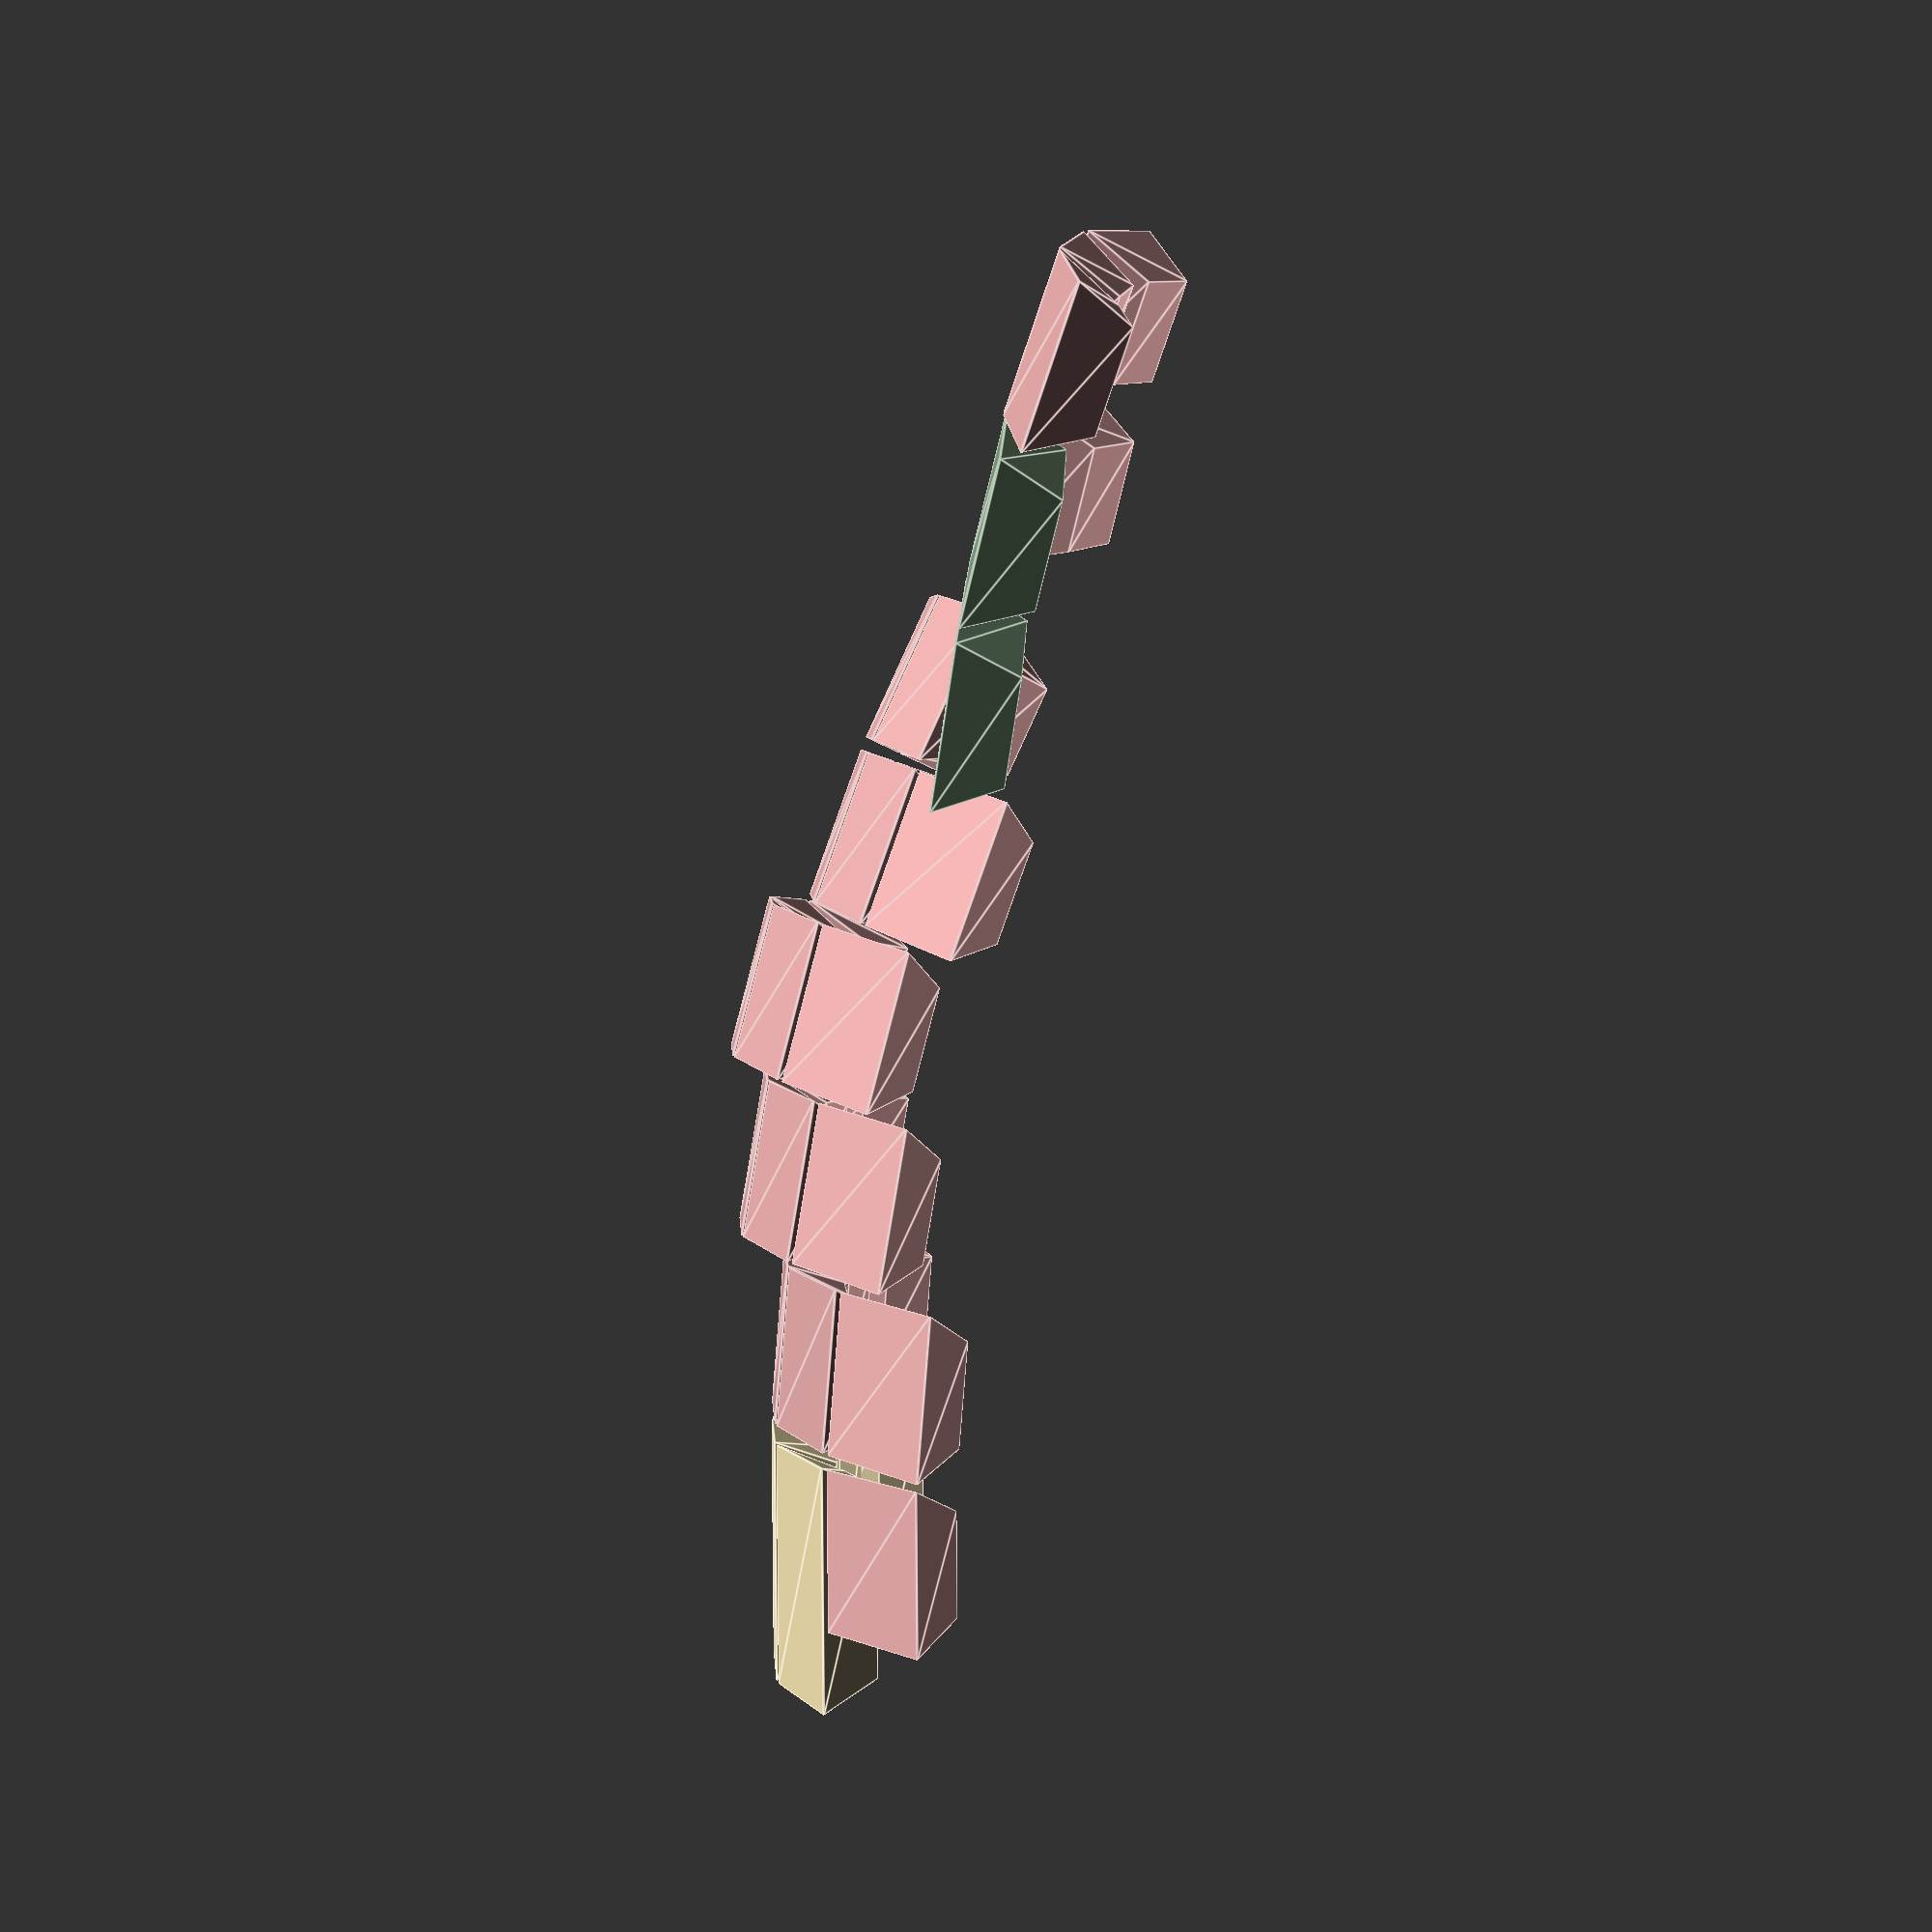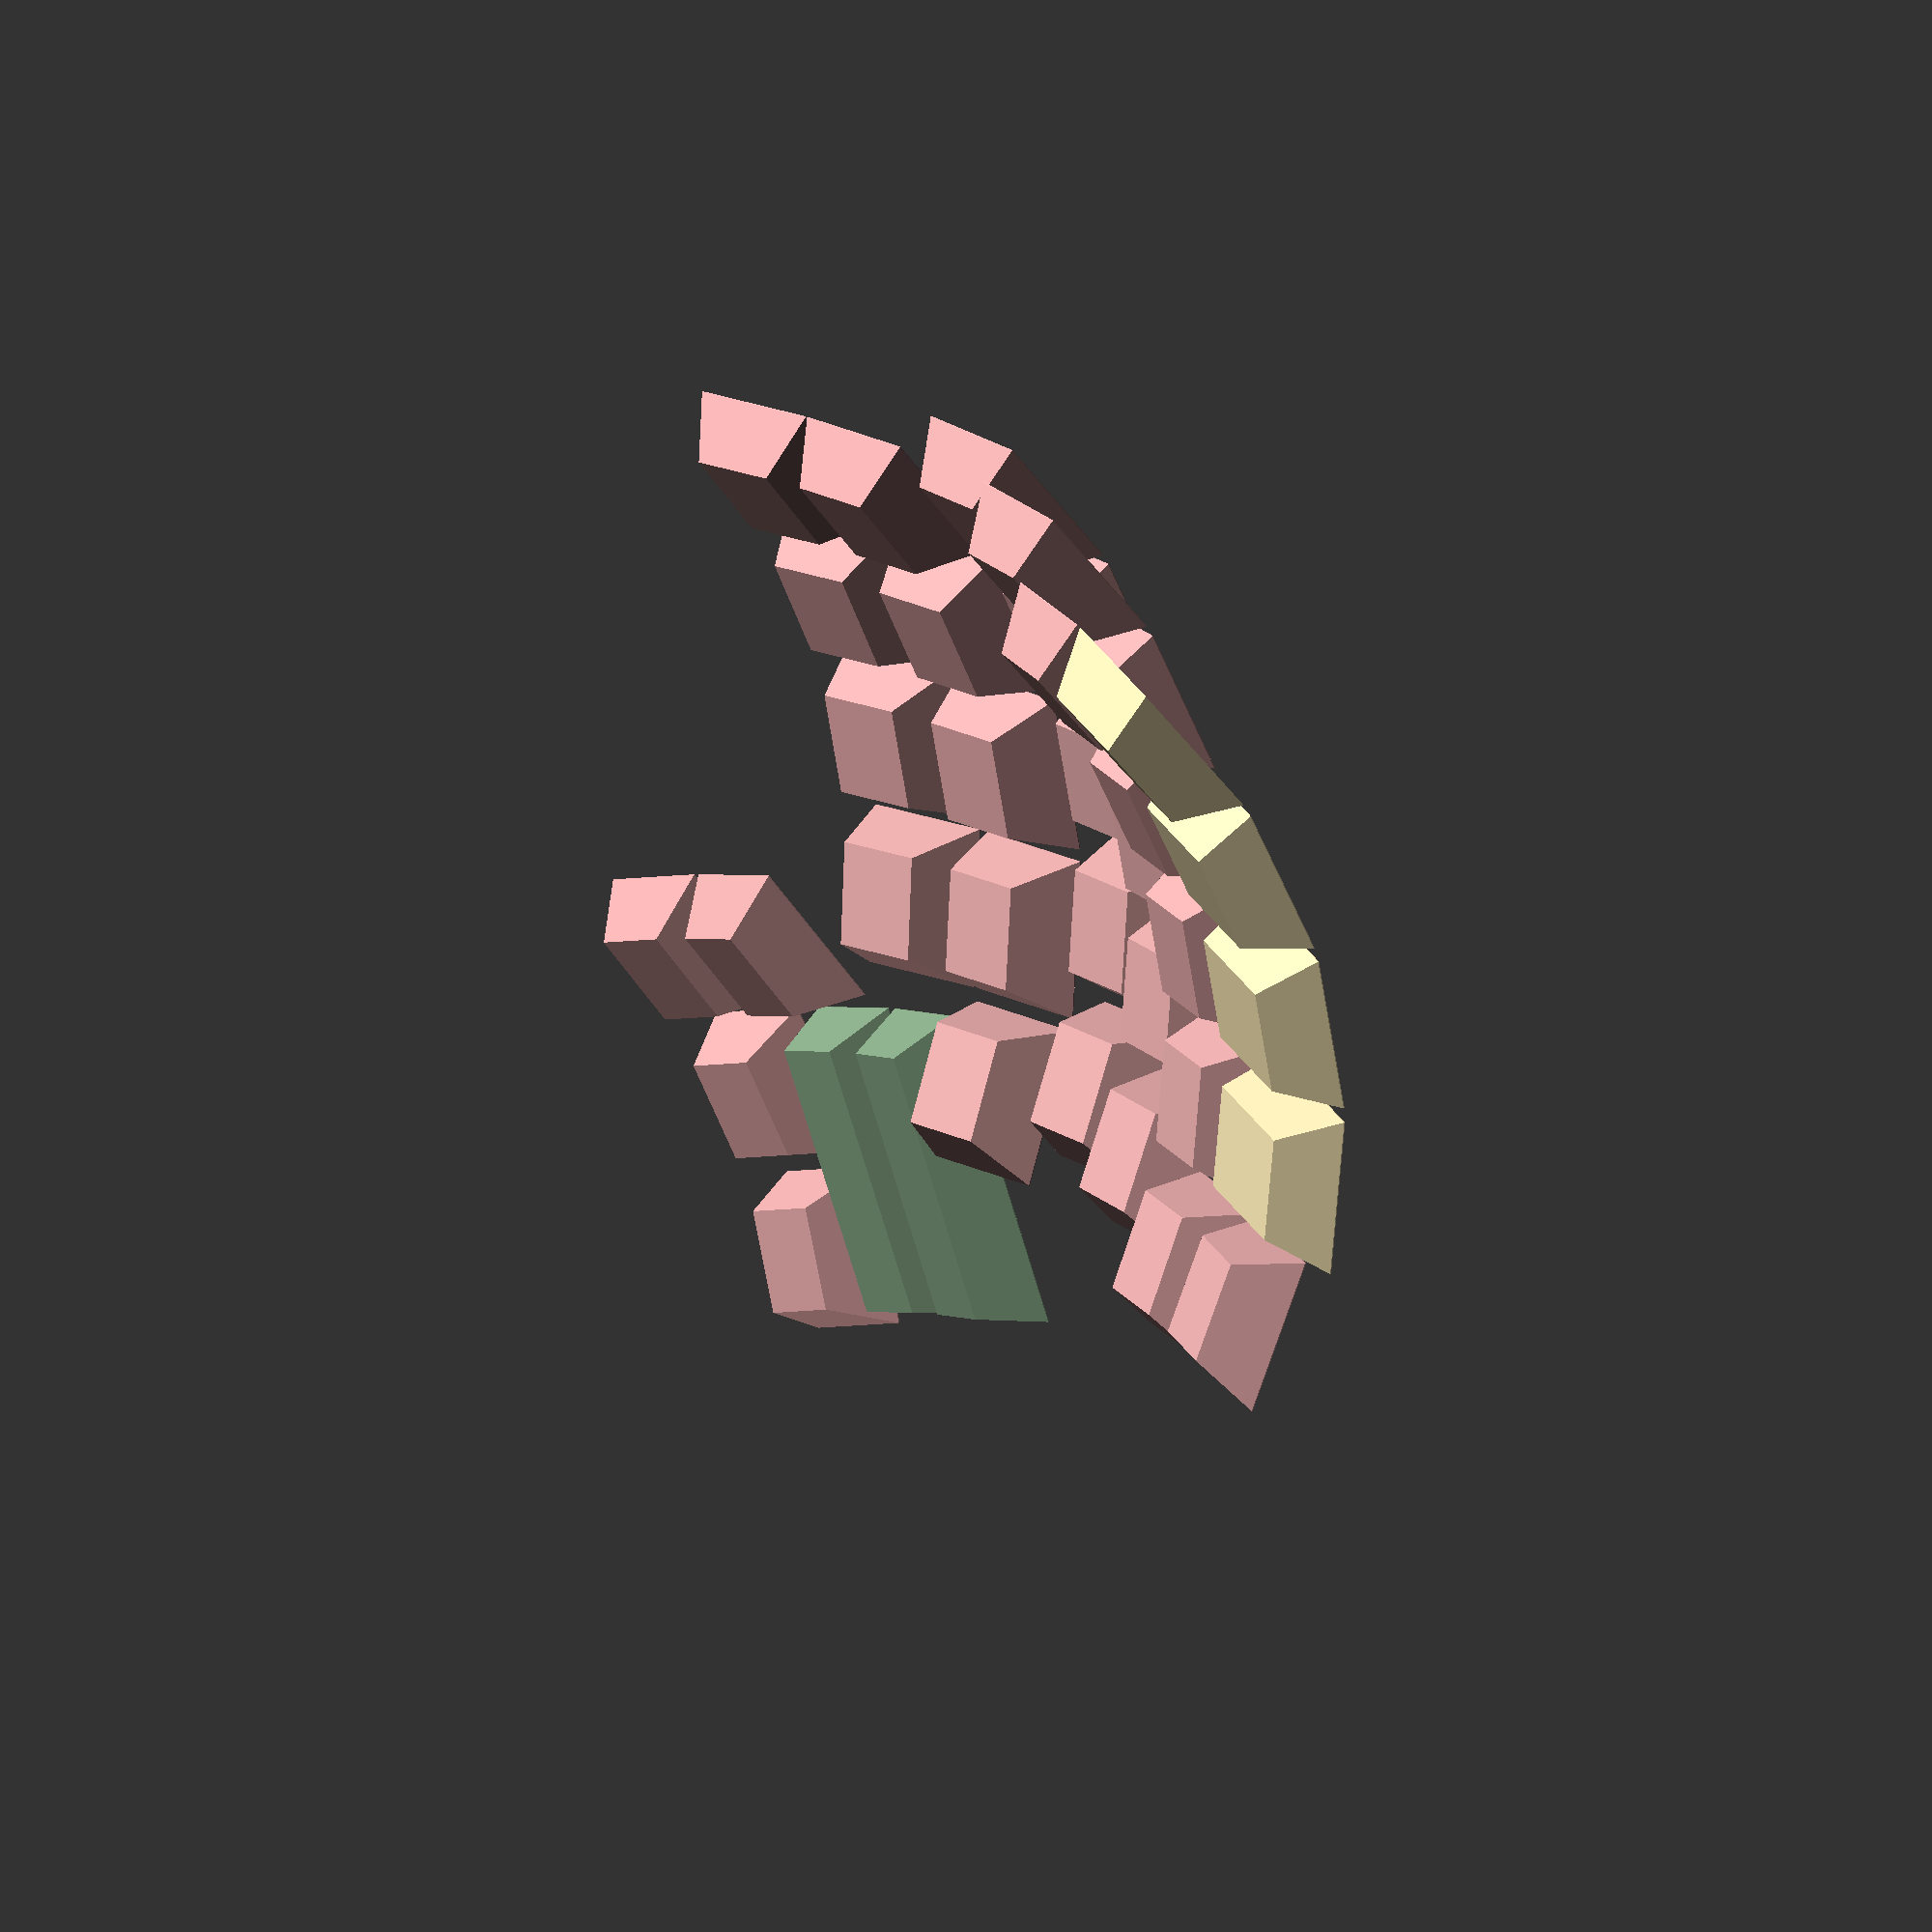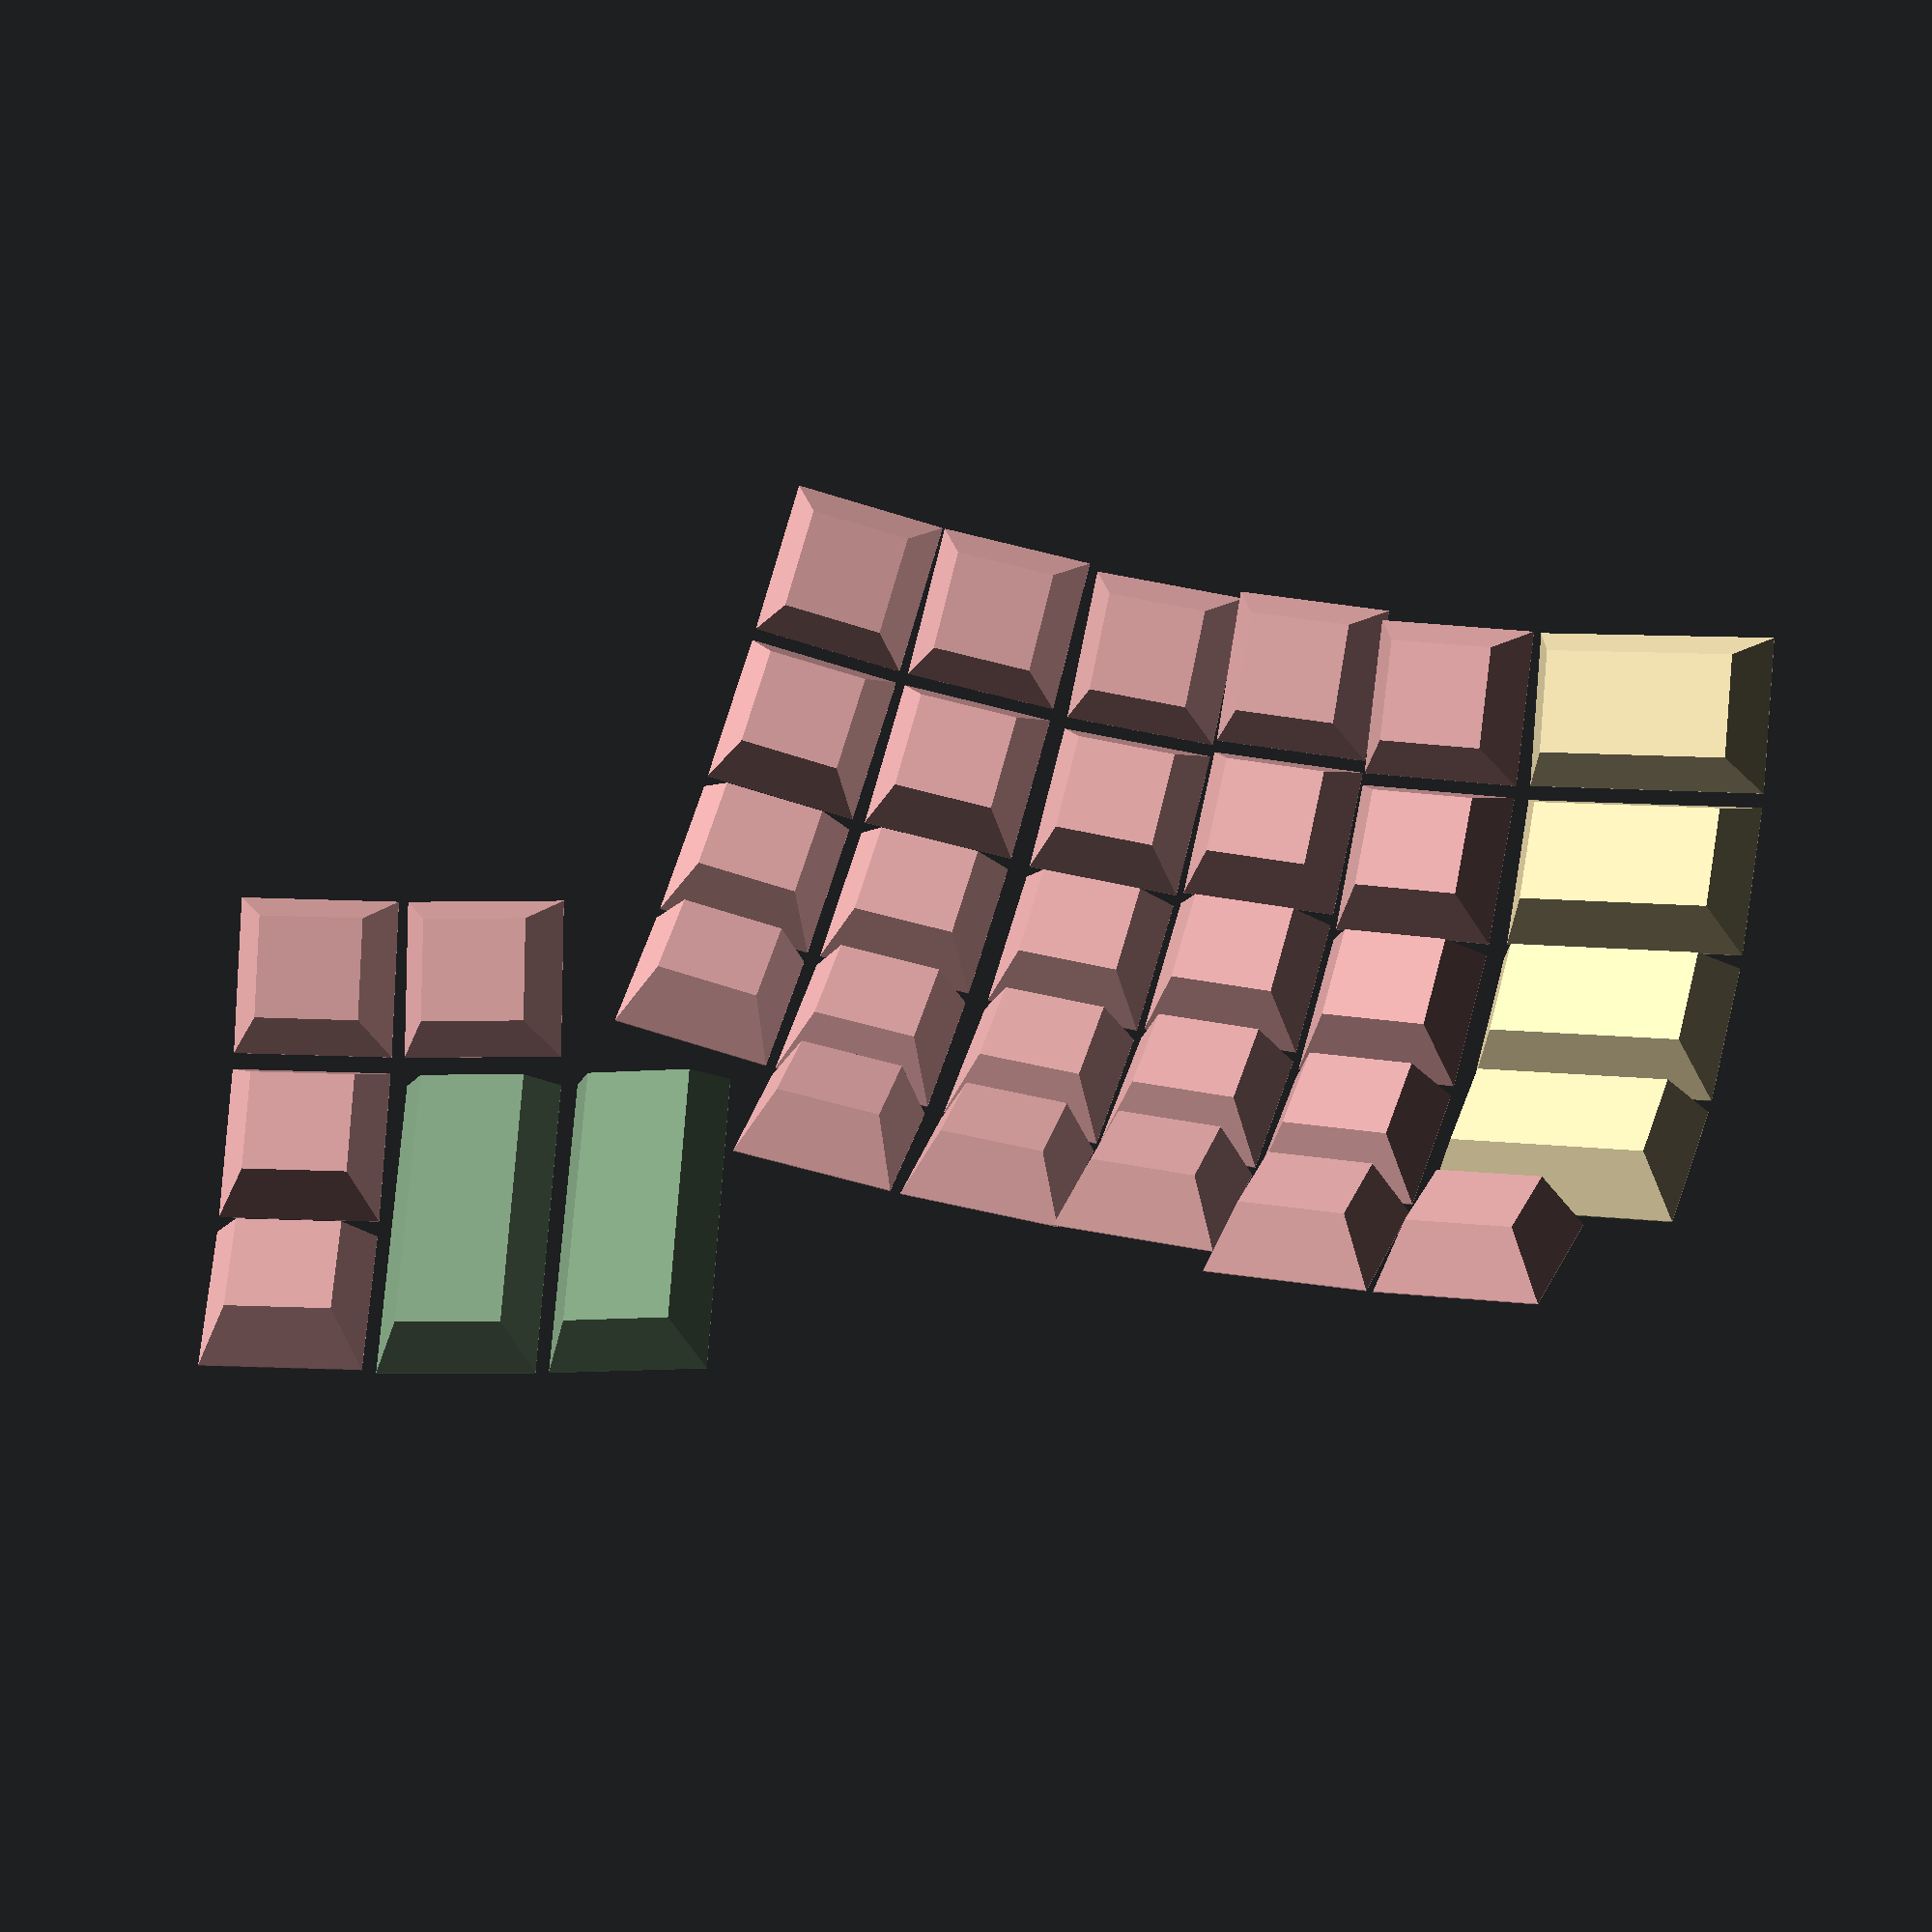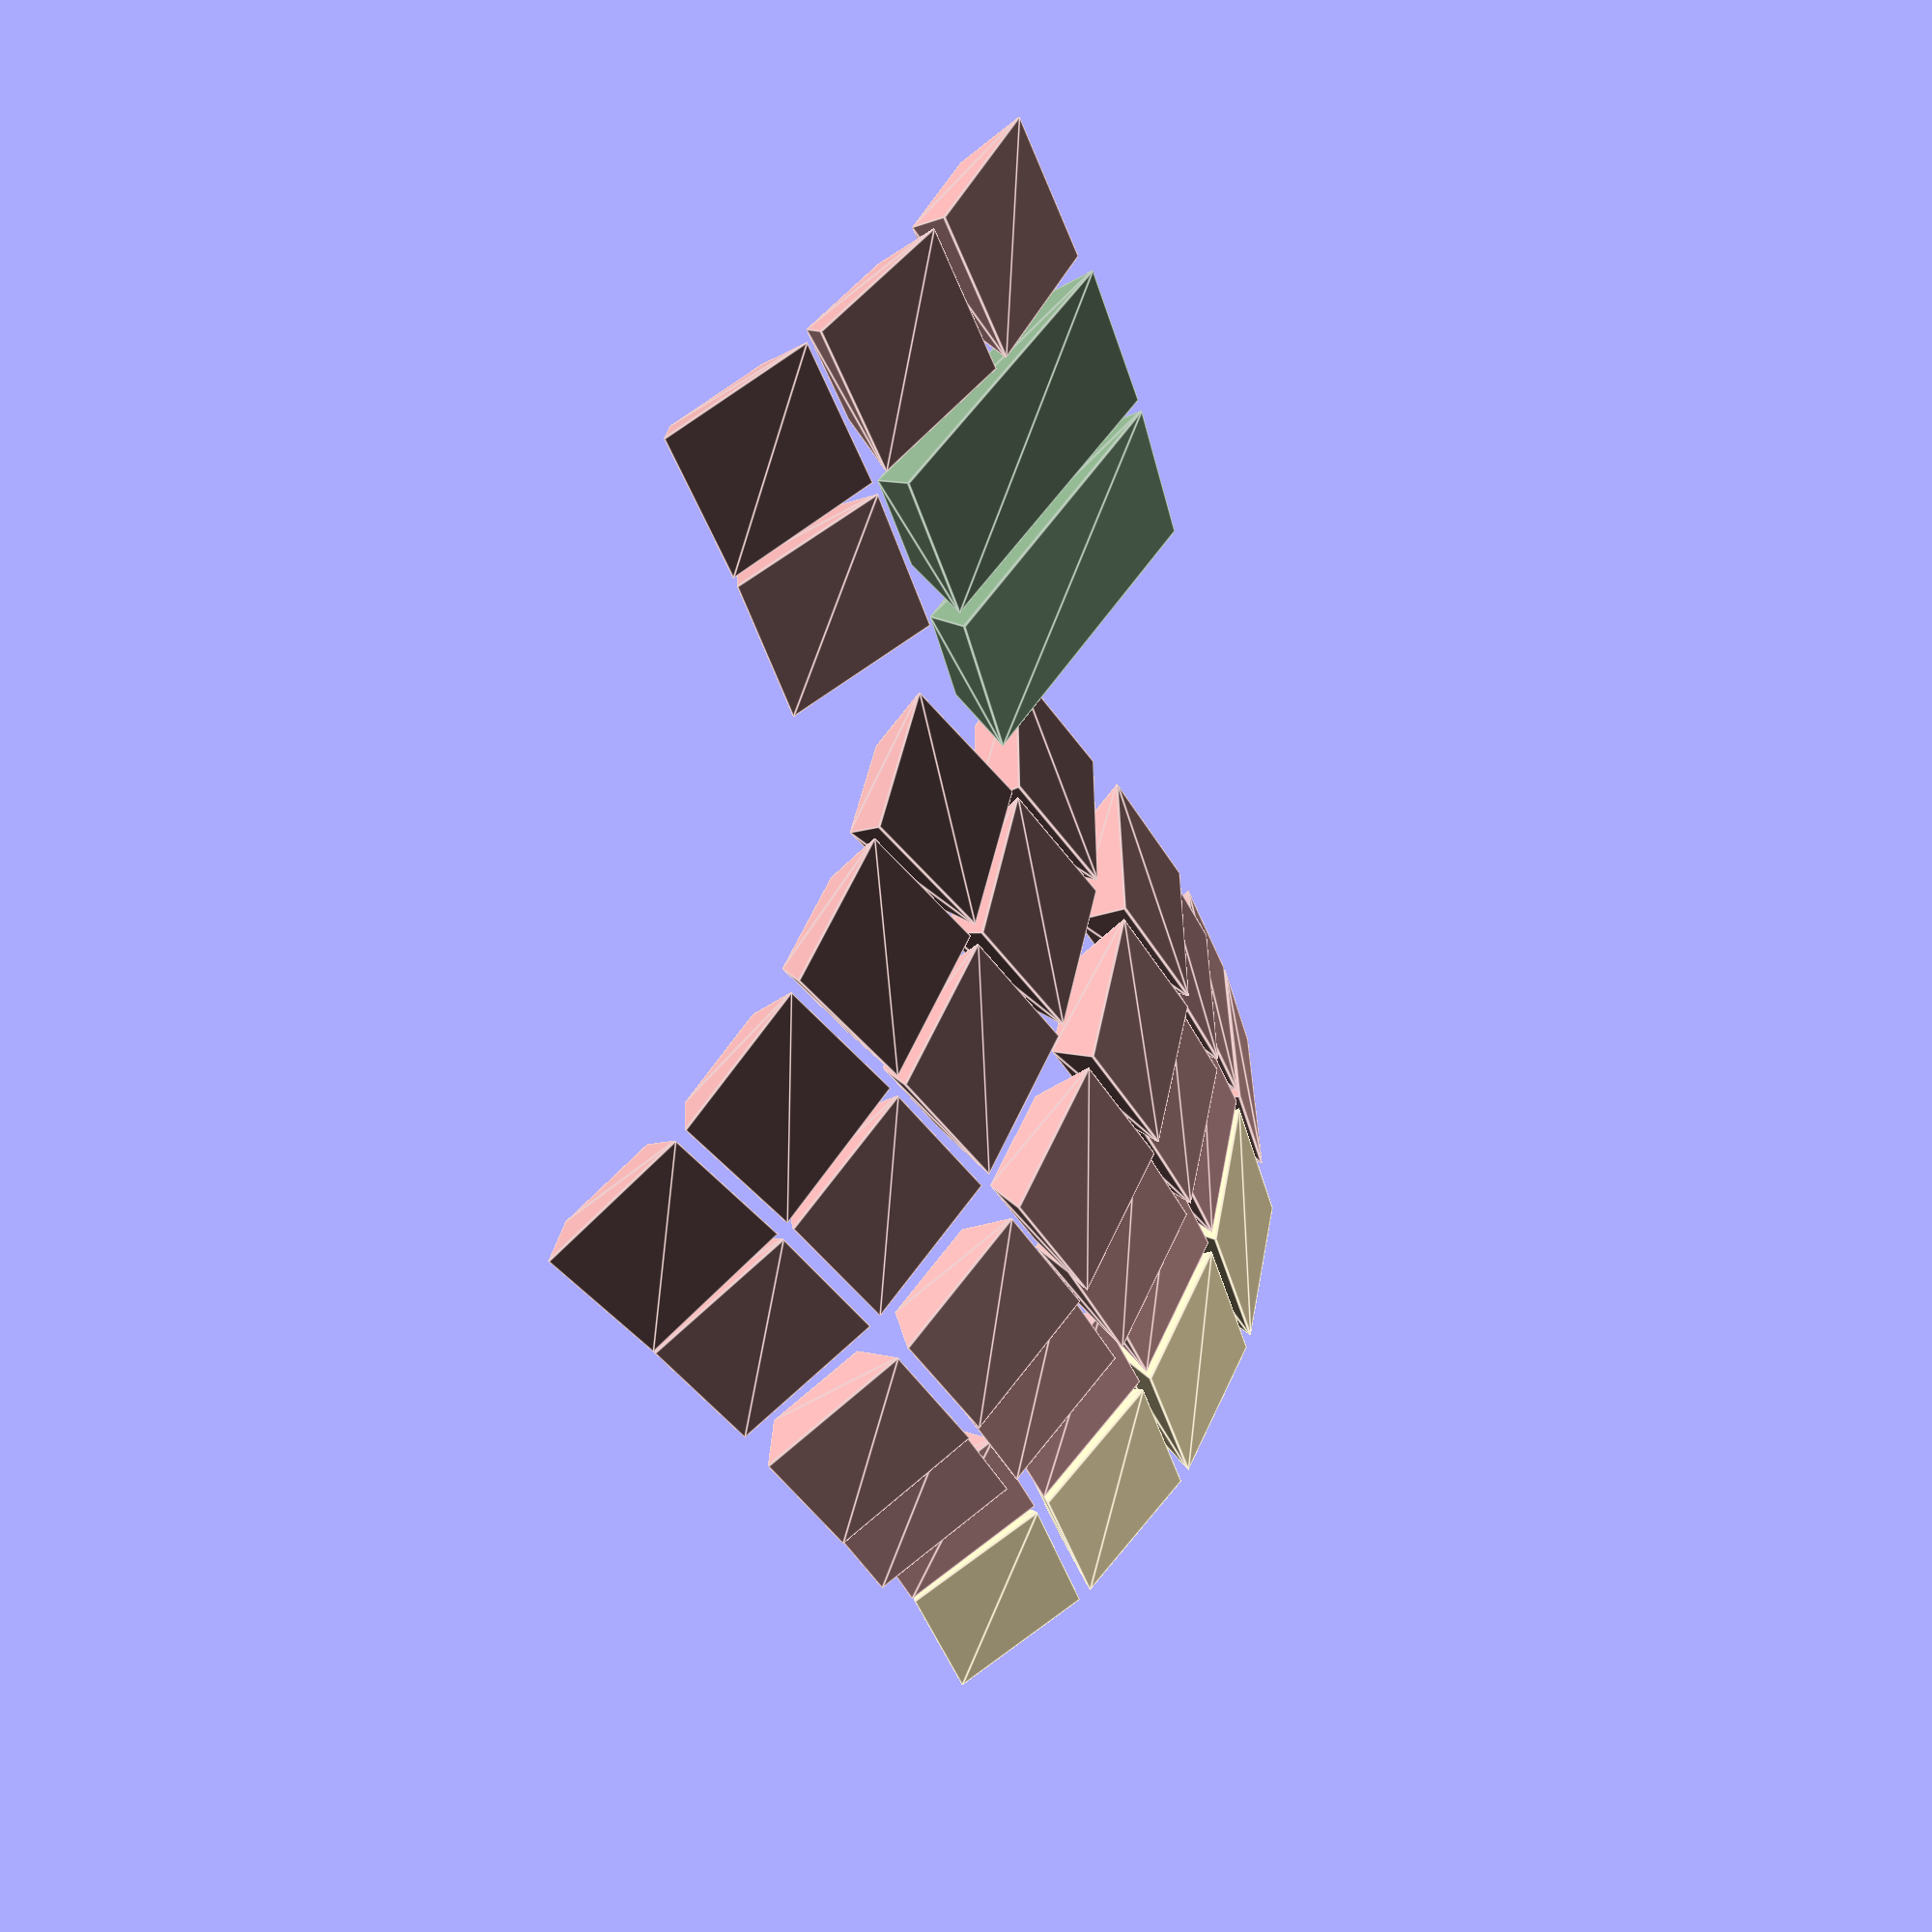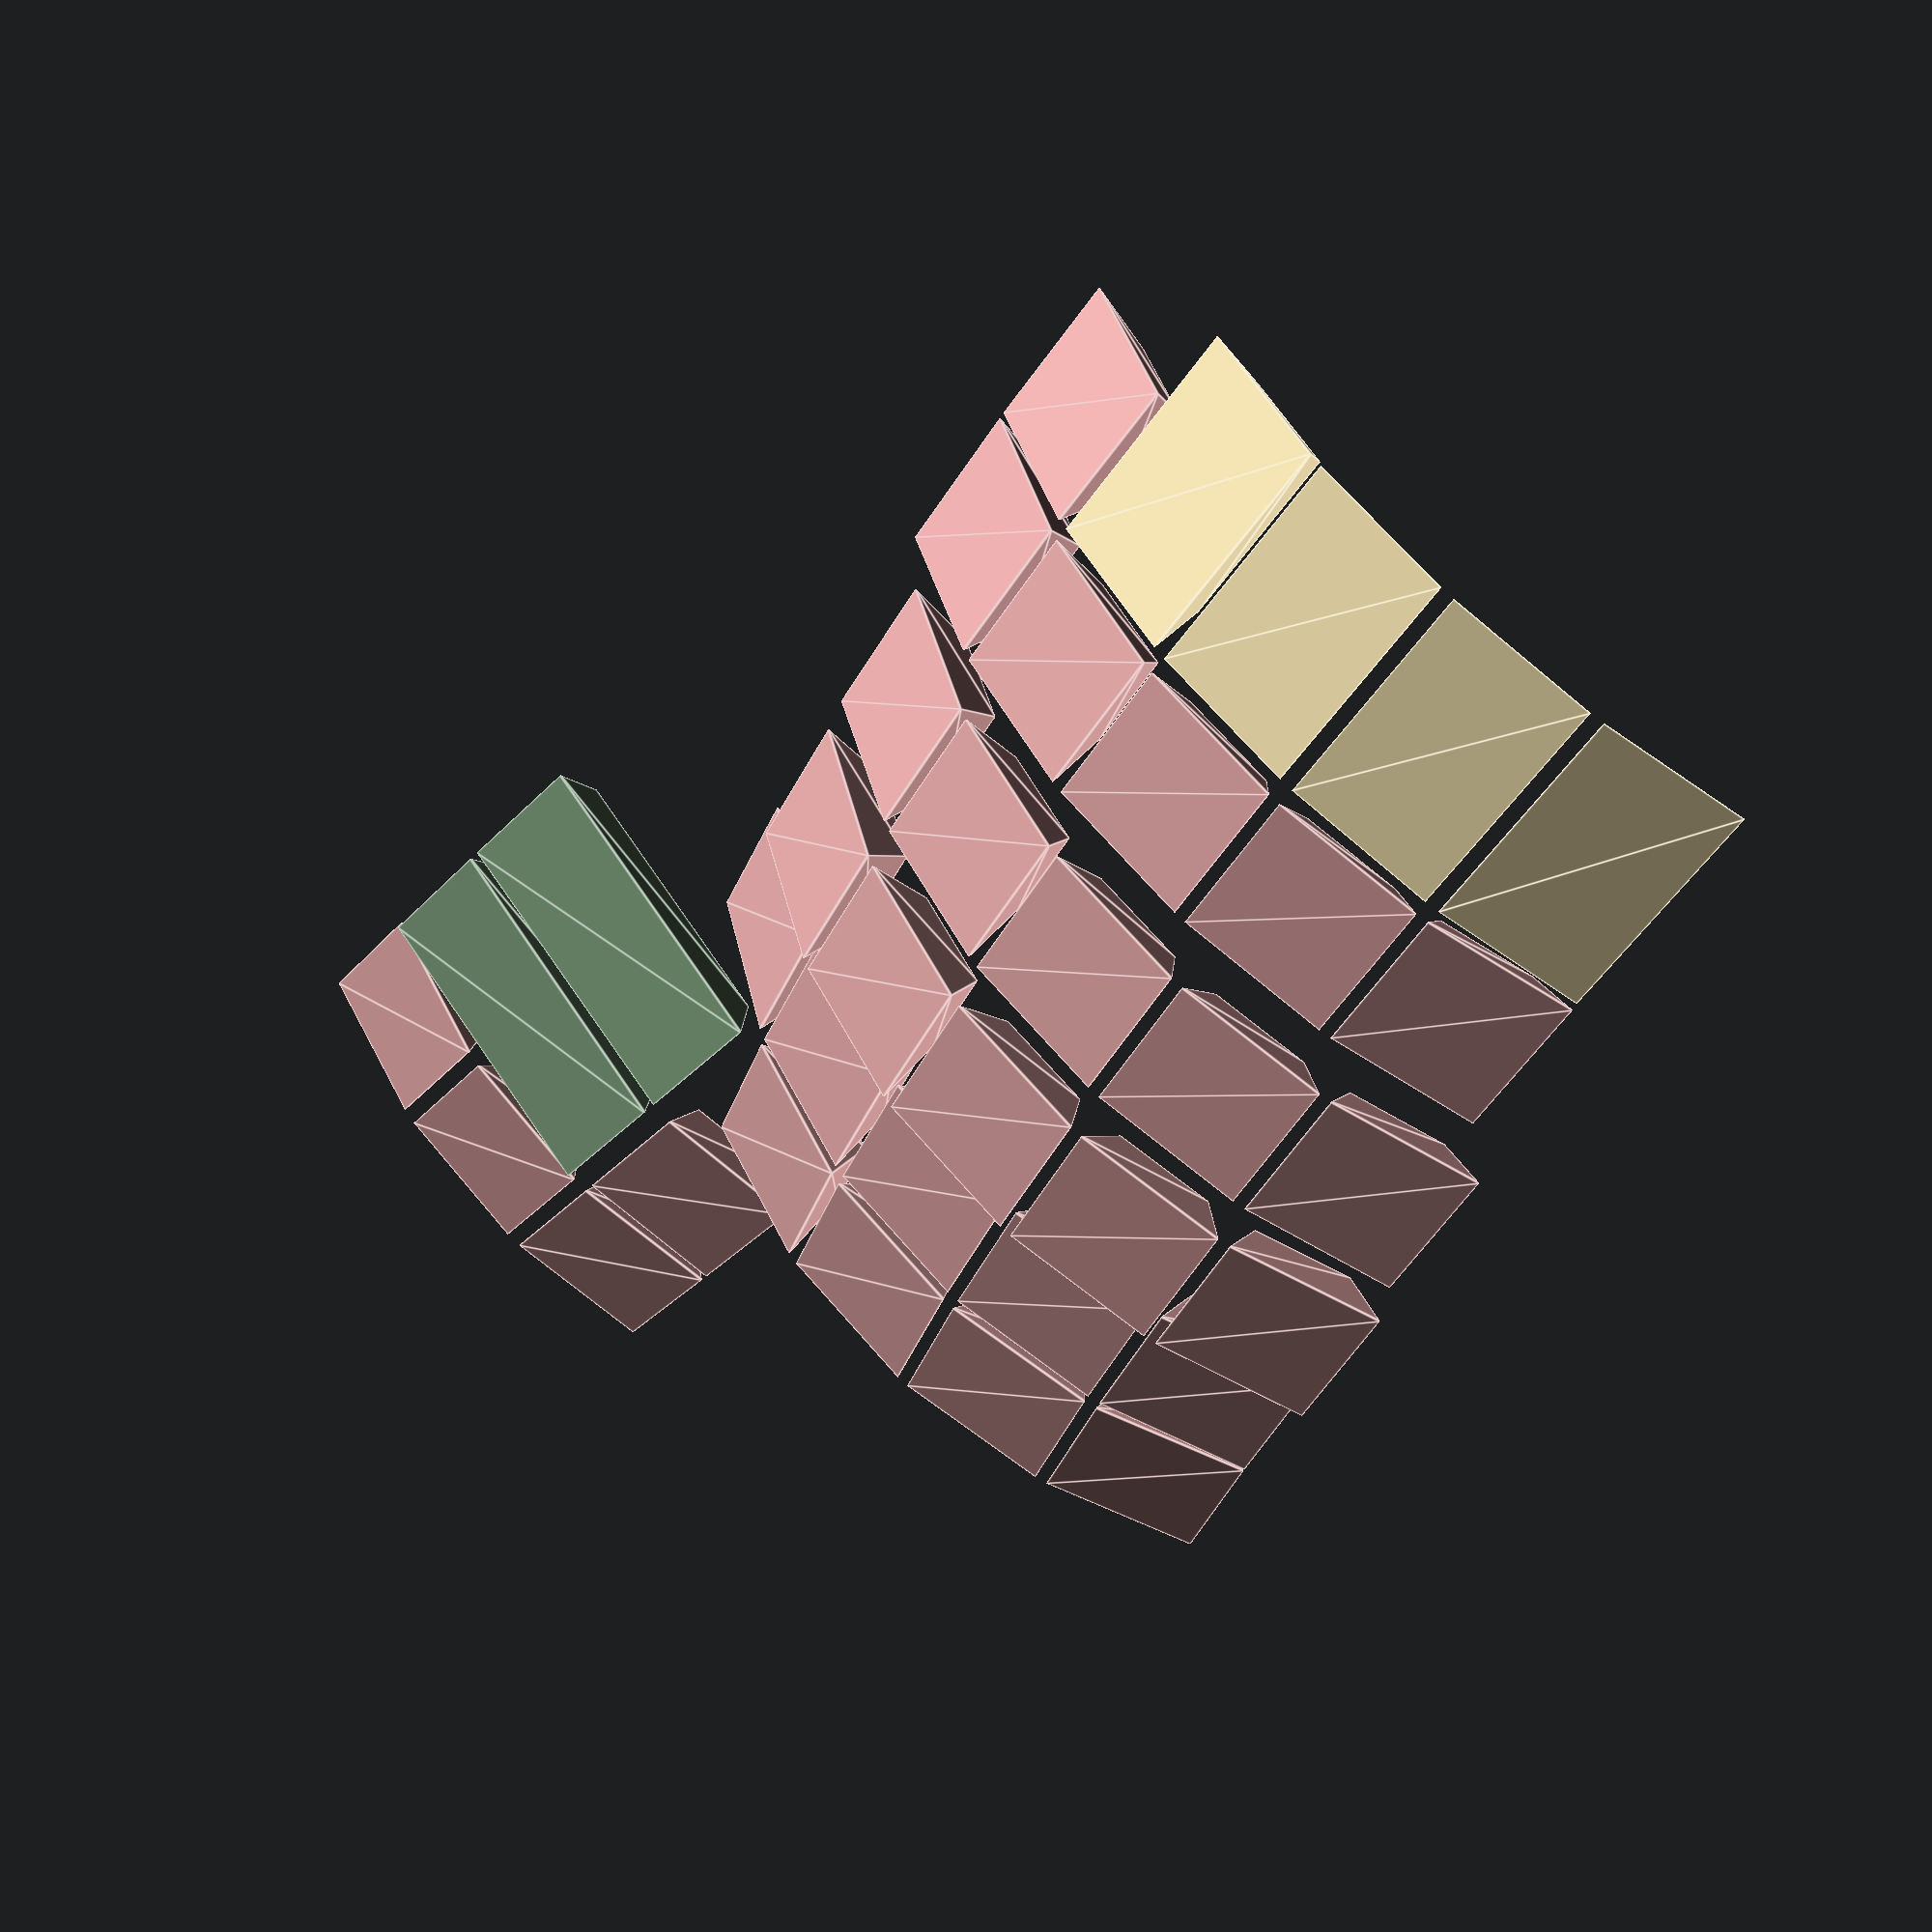
<openscad>
union () {
  union () {
    translate ([-53, -45, 35]) {
      rotate (a=14.999999999999998, v=[1, 1, 0]) {
        rotate (a=11.25, v=[0, 0, 1]) {
          translate ([17.4, 0, 0]) {
            translate ([0, 0, 236.77818057271742]) {
              rotate (a=0.0, v=[0, 1, 0]) {
                translate ([0, 0, -236.77818057271742]) {
                  translate ([0, 0, 84.88393769497159]) {
                    rotate (a=-7.499999999999999, v=[1, 0, 0]) {
                      translate ([0, 0, -84.88393769497159]) {
                        color ([127/255, 53/85, 127/255, 1]) {
                          translate ([0, 0, 7]) {
                            hull () {
                              translate ([0, 0, 0.05]) {
                                linear_extrude (height=0.1, twist=0.0, convexity=0, center=true){
                                  polygon (points=[[9.125, 18.75], [9.125, -18.75], [-9.125, -18.75], [-9.125, 18.75]]);
                                }
                              }
                              translate ([0, 0, 7.4]) {
                                linear_extrude (height=0.1, twist=0.0, convexity=0, center=true){
                                  polygon (points=[[6, 16], [6, -16], [-6, -16], [-6, 16]]);
                                }
                              }
                            }
                          }
                        }
                      }
                    }
                  }
                }
              }
            }
          }
        }
      }
    }
    translate ([-53, -45, 35]) {
      rotate (a=14.999999999999998, v=[1, 1, 0]) {
        rotate (a=11.25, v=[0, 0, 1]) {
          translate ([17.4, 0, 0]) {
            translate ([0, 0, 236.77818057271742]) {
              rotate (a=5.000000000000001, v=[0, 1, 0]) {
                translate ([0, 0, -236.77818057271742]) {
                  translate ([0, 0, 84.88393769497159]) {
                    rotate (a=-7.499999999999999, v=[1, 0, 0]) {
                      translate ([0, 0, -84.88393769497159]) {
                        color ([127/255, 53/85, 127/255, 1]) {
                          translate ([0, 0, 7]) {
                            hull () {
                              translate ([0, 0, 0.05]) {
                                linear_extrude (height=0.1, twist=0.0, convexity=0, center=true){
                                  polygon (points=[[9.125, 18.75], [9.125, -18.75], [-9.125, -18.75], [-9.125, 18.75]]);
                                }
                              }
                              translate ([0, 0, 7.4]) {
                                linear_extrude (height=0.1, twist=0.0, convexity=0, center=true){
                                  polygon (points=[[6, 16], [6, -16], [-6, -16], [-6, 16]]);
                                }
                              }
                            }
                          }
                        }
                      }
                    }
                  }
                }
              }
            }
          }
        }
      }
    }
    translate ([-53, -45, 35]) {
      rotate (a=14.999999999999998, v=[1, 1, 0]) {
        rotate (a=11.25, v=[0, 0, 1]) {
          translate ([17.4, 0, 0]) {
            translate ([0, 0, 236.77818057271742]) {
              rotate (a=5.000000000000001, v=[0, 1, 0]) {
                translate ([0, 0, -236.77818057271742]) {
                  translate ([0, 0, 84.88393769497159]) {
                    rotate (a=14.999999999999998, v=[1, 0, 0]) {
                      translate ([0, 0, -84.88393769497159]) {
                        color ([44/51, 163/255, 163/255, 1]) {
                          translate ([0, 0, 7]) {
                            hull () {
                              translate ([0, 0, 0.05]) {
                                linear_extrude (height=0.1, twist=0.0, convexity=0, center=true){
                                  polygon (points=[[9.25, 9.25], [9.25, -9.25], [-9.25, -9.25], [-9.25, 9.25]]);
                                }
                              }
                              translate ([0, 0, 6]) {
                                linear_extrude (height=0.1, twist=0.0, convexity=0, center=true){
                                  polygon (points=[[3.7, 3.7], [3.7, -3.7], [-3.7, -3.7], [-3.7, 3.7]]);
                                }
                              }
                              translate ([0, 0, 7.4]) {
                                linear_extrude (height=0.1, twist=0.0, convexity=0, center=true){
                                  polygon (points=[[6, 6], [6, -6], [-6, -6], [-6, 6]]);
                                }
                              }
                            }
                          }
                        }
                      }
                    }
                  }
                }
              }
            }
          }
        }
      }
    }
    union () {
      translate ([-53, -45, 35]) {
        rotate (a=14.999999999999998, v=[1, 1, 0]) {
          rotate (a=11.25, v=[0, 0, 1]) {
            translate ([17.4, 0, 0]) {
              translate ([0, 0, 236.77818057271742]) {
                rotate (a=10.000000000000002, v=[0, 1, 0]) {
                  translate ([0, 0, -236.77818057271742]) {
                    translate ([0, 0, 84.88393769497159]) {
                      rotate (a=-14.999999999999998, v=[1, 0, 0]) {
                        translate ([0, 0, -84.88393769497159]) {
                          color ([44/51, 163/255, 163/255, 1]) {
                            translate ([0, 0, 7]) {
                              hull () {
                                translate ([0, 0, 0.05]) {
                                  linear_extrude (height=0.1, twist=0.0, convexity=0, center=true){
                                    polygon (points=[[9.25, 9.25], [9.25, -9.25], [-9.25, -9.25], [-9.25, 9.25]]);
                                  }
                                }
                                translate ([0, 0, 6]) {
                                  linear_extrude (height=0.1, twist=0.0, convexity=0, center=true){
                                    polygon (points=[[3.7, 3.7], [3.7, -3.7], [-3.7, -3.7], [-3.7, 3.7]]);
                                  }
                                }
                                translate ([0, 0, 7.4]) {
                                  linear_extrude (height=0.1, twist=0.0, convexity=0, center=true){
                                    polygon (points=[[6, 6], [6, -6], [-6, -6], [-6, 6]]);
                                  }
                                }
                              }
                            }
                          }
                        }
                      }
                    }
                  }
                }
              }
            }
          }
        }
      }
      translate ([-53, -45, 35]) {
        rotate (a=14.999999999999998, v=[1, 1, 0]) {
          rotate (a=11.25, v=[0, 0, 1]) {
            translate ([17.4, 0, 0]) {
              translate ([0, 0, 236.77818057271742]) {
                rotate (a=10.000000000000002, v=[0, 1, 0]) {
                  translate ([0, 0, -236.77818057271742]) {
                    translate ([0, 0, 84.88393769497159]) {
                      rotate (a=0.0, v=[1, 0, 0]) {
                        translate ([0, 0, -84.88393769497159]) {
                          color ([44/51, 163/255, 163/255, 1]) {
                            translate ([0, 0, 7]) {
                              hull () {
                                translate ([0, 0, 0.05]) {
                                  linear_extrude (height=0.1, twist=0.0, convexity=0, center=true){
                                    polygon (points=[[9.25, 9.25], [9.25, -9.25], [-9.25, -9.25], [-9.25, 9.25]]);
                                  }
                                }
                                translate ([0, 0, 6]) {
                                  linear_extrude (height=0.1, twist=0.0, convexity=0, center=true){
                                    polygon (points=[[3.7, 3.7], [3.7, -3.7], [-3.7, -3.7], [-3.7, 3.7]]);
                                  }
                                }
                                translate ([0, 0, 7.4]) {
                                  linear_extrude (height=0.1, twist=0.0, convexity=0, center=true){
                                    polygon (points=[[6, 6], [6, -6], [-6, -6], [-6, 6]]);
                                  }
                                }
                              }
                            }
                          }
                        }
                      }
                    }
                  }
                }
              }
            }
          }
        }
      }
      translate ([-53, -45, 35]) {
        rotate (a=14.999999999999998, v=[1, 1, 0]) {
          rotate (a=11.25, v=[0, 0, 1]) {
            translate ([17.4, 0, 0]) {
              translate ([0, 0, 236.77818057271742]) {
                rotate (a=10.000000000000002, v=[0, 1, 0]) {
                  translate ([0, 0, -236.77818057271742]) {
                    translate ([0, 0, 84.88393769497159]) {
                      rotate (a=14.999999999999998, v=[1, 0, 0]) {
                        translate ([0, 0, -84.88393769497159]) {
                          color ([44/51, 163/255, 163/255, 1]) {
                            translate ([0, 0, 7]) {
                              hull () {
                                translate ([0, 0, 0.05]) {
                                  linear_extrude (height=0.1, twist=0.0, convexity=0, center=true){
                                    polygon (points=[[9.25, 9.25], [9.25, -9.25], [-9.25, -9.25], [-9.25, 9.25]]);
                                  }
                                }
                                translate ([0, 0, 6]) {
                                  linear_extrude (height=0.1, twist=0.0, convexity=0, center=true){
                                    polygon (points=[[3.7, 3.7], [3.7, -3.7], [-3.7, -3.7], [-3.7, 3.7]]);
                                  }
                                }
                                translate ([0, 0, 7.4]) {
                                  linear_extrude (height=0.1, twist=0.0, convexity=0, center=true){
                                    polygon (points=[[6, 6], [6, -6], [-6, -6], [-6, 6]]);
                                  }
                                }
                              }
                            }
                          }
                        }
                      }
                    }
                  }
                }
              }
            }
          }
        }
      }
    }
  }
  union () {
    translate ([0, 0, 14.5]) {
      rotate (a=14.999999999999998, v=[0, 1, 0]) {
        translate ([0, 0, 0]) {
          translate ([0, 0, 236.77818057271742]) {
            rotate (a=10.000000000000002, v=[0, 1, 0]) {
              translate ([0, 0, -236.77818057271742]) {
                translate ([0, 0, 82.96861330108649]) {
                  rotate (a=29.999999999999996, v=[1, 0, 0]) {
                    translate ([0, 0, -82.96861330108649]) {
                      color ([44/51, 163/255, 163/255, 1]) {
                        translate ([0, 0, 7]) {
                          hull () {
                            translate ([0, 0, 0.05]) {
                              linear_extrude (height=0.1, twist=0.0, convexity=0, center=true){
                                polygon (points=[[9.25, 9.25], [9.25, -9.25], [-9.25, -9.25], [-9.25, 9.25]]);
                              }
                            }
                            translate ([0, 0, 6]) {
                              linear_extrude (height=0.1, twist=0.0, convexity=0, center=true){
                                polygon (points=[[3.7, 3.7], [3.7, -3.7], [-3.7, -3.7], [-3.7, 3.7]]);
                              }
                            }
                            translate ([0, 0, 7.4]) {
                              linear_extrude (height=0.1, twist=0.0, convexity=0, center=true){
                                polygon (points=[[6, 6], [6, -6], [-6, -6], [-6, 6]]);
                              }
                            }
                          }
                        }
                      }
                    }
                  }
                }
              }
            }
          }
        }
      }
    }
    translate ([0, 0, 14.5]) {
      rotate (a=14.999999999999998, v=[0, 1, 0]) {
        translate ([0, 0, 0]) {
          translate ([0, 0, 236.77818057271742]) {
            rotate (a=10.000000000000002, v=[0, 1, 0]) {
              translate ([0, 0, -236.77818057271742]) {
                translate ([0, 0, 82.96861330108649]) {
                  rotate (a=14.999999999999998, v=[1, 0, 0]) {
                    translate ([0, 0, -82.96861330108649]) {
                      color ([44/51, 163/255, 163/255, 1]) {
                        translate ([0, 0, 7]) {
                          hull () {
                            translate ([0, 0, 0.05]) {
                              linear_extrude (height=0.1, twist=0.0, convexity=0, center=true){
                                polygon (points=[[9.25, 9.25], [9.25, -9.25], [-9.25, -9.25], [-9.25, 9.25]]);
                              }
                            }
                            translate ([0, 0, 6]) {
                              linear_extrude (height=0.1, twist=0.0, convexity=0, center=true){
                                polygon (points=[[3.7, 3.7], [3.7, -3.7], [-3.7, -3.7], [-3.7, 3.7]]);
                              }
                            }
                            translate ([0, 0, 7.4]) {
                              linear_extrude (height=0.1, twist=0.0, convexity=0, center=true){
                                polygon (points=[[6, 6], [6, -6], [-6, -6], [-6, 6]]);
                              }
                            }
                          }
                        }
                      }
                    }
                  }
                }
              }
            }
          }
        }
      }
    }
    translate ([0, 0, 14.5]) {
      rotate (a=14.999999999999998, v=[0, 1, 0]) {
        translate ([0, 0, 0]) {
          translate ([0, 0, 236.77818057271742]) {
            rotate (a=10.000000000000002, v=[0, 1, 0]) {
              translate ([0, 0, -236.77818057271742]) {
                translate ([0, 0, 82.96861330108649]) {
                  rotate (a=0.0, v=[1, 0, 0]) {
                    translate ([0, 0, -82.96861330108649]) {
                      color ([44/51, 163/255, 163/255, 1]) {
                        translate ([0, 0, 7]) {
                          hull () {
                            translate ([0, 0, 0.05]) {
                              linear_extrude (height=0.1, twist=0.0, convexity=0, center=true){
                                polygon (points=[[9.25, 9.25], [9.25, -9.25], [-9.25, -9.25], [-9.25, 9.25]]);
                              }
                            }
                            translate ([0, 0, 6]) {
                              linear_extrude (height=0.1, twist=0.0, convexity=0, center=true){
                                polygon (points=[[3.7, 3.7], [3.7, -3.7], [-3.7, -3.7], [-3.7, 3.7]]);
                              }
                            }
                            translate ([0, 0, 7.4]) {
                              linear_extrude (height=0.1, twist=0.0, convexity=0, center=true){
                                polygon (points=[[6, 6], [6, -6], [-6, -6], [-6, 6]]);
                              }
                            }
                          }
                        }
                      }
                    }
                  }
                }
              }
            }
          }
        }
      }
    }
    translate ([0, 0, 14.5]) {
      rotate (a=14.999999999999998, v=[0, 1, 0]) {
        translate ([0, 0, 0]) {
          translate ([0, 0, 236.77818057271742]) {
            rotate (a=10.000000000000002, v=[0, 1, 0]) {
              translate ([0, 0, -236.77818057271742]) {
                translate ([0, 0, 82.96861330108649]) {
                  rotate (a=-14.999999999999998, v=[1, 0, 0]) {
                    translate ([0, 0, -82.96861330108649]) {
                      color ([44/51, 163/255, 163/255, 1]) {
                        translate ([0, 0, 7]) {
                          hull () {
                            translate ([0, 0, 0.05]) {
                              linear_extrude (height=0.1, twist=0.0, convexity=0, center=true){
                                polygon (points=[[9.25, 9.25], [9.25, -9.25], [-9.25, -9.25], [-9.25, 9.25]]);
                              }
                            }
                            translate ([0, 0, 6]) {
                              linear_extrude (height=0.1, twist=0.0, convexity=0, center=true){
                                polygon (points=[[3.7, 3.7], [3.7, -3.7], [-3.7, -3.7], [-3.7, 3.7]]);
                              }
                            }
                            translate ([0, 0, 7.4]) {
                              linear_extrude (height=0.1, twist=0.0, convexity=0, center=true){
                                polygon (points=[[6, 6], [6, -6], [-6, -6], [-6, 6]]);
                              }
                            }
                          }
                        }
                      }
                    }
                  }
                }
              }
            }
          }
        }
      }
    }
    translate ([0, 0, 14.5]) {
      rotate (a=14.999999999999998, v=[0, 1, 0]) {
        translate ([0, 0, 0]) {
          translate ([0, 0, 236.77818057271742]) {
            rotate (a=5.000000000000001, v=[0, 1, 0]) {
              translate ([0, 0, -236.77818057271742]) {
                translate ([0, 0, 82.96861330108649]) {
                  rotate (a=29.999999999999996, v=[1, 0, 0]) {
                    translate ([0, 0, -82.96861330108649]) {
                      color ([44/51, 163/255, 163/255, 1]) {
                        translate ([0, 0, 7]) {
                          hull () {
                            translate ([0, 0, 0.05]) {
                              linear_extrude (height=0.1, twist=0.0, convexity=0, center=true){
                                polygon (points=[[9.25, 9.25], [9.25, -9.25], [-9.25, -9.25], [-9.25, 9.25]]);
                              }
                            }
                            translate ([0, 0, 6]) {
                              linear_extrude (height=0.1, twist=0.0, convexity=0, center=true){
                                polygon (points=[[3.7, 3.7], [3.7, -3.7], [-3.7, -3.7], [-3.7, 3.7]]);
                              }
                            }
                            translate ([0, 0, 7.4]) {
                              linear_extrude (height=0.1, twist=0.0, convexity=0, center=true){
                                polygon (points=[[6, 6], [6, -6], [-6, -6], [-6, 6]]);
                              }
                            }
                          }
                        }
                      }
                    }
                  }
                }
              }
            }
          }
        }
      }
    }
    translate ([0, 0, 14.5]) {
      rotate (a=14.999999999999998, v=[0, 1, 0]) {
        translate ([0, 0, 0]) {
          translate ([0, 0, 236.77818057271742]) {
            rotate (a=5.000000000000001, v=[0, 1, 0]) {
              translate ([0, 0, -236.77818057271742]) {
                translate ([0, 0, 82.96861330108649]) {
                  rotate (a=14.999999999999998, v=[1, 0, 0]) {
                    translate ([0, 0, -82.96861330108649]) {
                      color ([44/51, 163/255, 163/255, 1]) {
                        translate ([0, 0, 7]) {
                          hull () {
                            translate ([0, 0, 0.05]) {
                              linear_extrude (height=0.1, twist=0.0, convexity=0, center=true){
                                polygon (points=[[9.25, 9.25], [9.25, -9.25], [-9.25, -9.25], [-9.25, 9.25]]);
                              }
                            }
                            translate ([0, 0, 6]) {
                              linear_extrude (height=0.1, twist=0.0, convexity=0, center=true){
                                polygon (points=[[3.7, 3.7], [3.7, -3.7], [-3.7, -3.7], [-3.7, 3.7]]);
                              }
                            }
                            translate ([0, 0, 7.4]) {
                              linear_extrude (height=0.1, twist=0.0, convexity=0, center=true){
                                polygon (points=[[6, 6], [6, -6], [-6, -6], [-6, 6]]);
                              }
                            }
                          }
                        }
                      }
                    }
                  }
                }
              }
            }
          }
        }
      }
    }
    translate ([0, 0, 14.5]) {
      rotate (a=14.999999999999998, v=[0, 1, 0]) {
        translate ([0, 0, 0]) {
          translate ([0, 0, 236.77818057271742]) {
            rotate (a=5.000000000000001, v=[0, 1, 0]) {
              translate ([0, 0, -236.77818057271742]) {
                translate ([0, 0, 82.96861330108649]) {
                  rotate (a=0.0, v=[1, 0, 0]) {
                    translate ([0, 0, -82.96861330108649]) {
                      color ([44/51, 163/255, 163/255, 1]) {
                        translate ([0, 0, 7]) {
                          hull () {
                            translate ([0, 0, 0.05]) {
                              linear_extrude (height=0.1, twist=0.0, convexity=0, center=true){
                                polygon (points=[[9.25, 9.25], [9.25, -9.25], [-9.25, -9.25], [-9.25, 9.25]]);
                              }
                            }
                            translate ([0, 0, 6]) {
                              linear_extrude (height=0.1, twist=0.0, convexity=0, center=true){
                                polygon (points=[[3.7, 3.7], [3.7, -3.7], [-3.7, -3.7], [-3.7, 3.7]]);
                              }
                            }
                            translate ([0, 0, 7.4]) {
                              linear_extrude (height=0.1, twist=0.0, convexity=0, center=true){
                                polygon (points=[[6, 6], [6, -6], [-6, -6], [-6, 6]]);
                              }
                            }
                          }
                        }
                      }
                    }
                  }
                }
              }
            }
          }
        }
      }
    }
    translate ([0, 0, 14.5]) {
      rotate (a=14.999999999999998, v=[0, 1, 0]) {
        translate ([0, 0, 0]) {
          translate ([0, 0, 236.77818057271742]) {
            rotate (a=5.000000000000001, v=[0, 1, 0]) {
              translate ([0, 0, -236.77818057271742]) {
                translate ([0, 0, 82.96861330108649]) {
                  rotate (a=-14.999999999999998, v=[1, 0, 0]) {
                    translate ([0, 0, -82.96861330108649]) {
                      color ([44/51, 163/255, 163/255, 1]) {
                        translate ([0, 0, 7]) {
                          hull () {
                            translate ([0, 0, 0.05]) {
                              linear_extrude (height=0.1, twist=0.0, convexity=0, center=true){
                                polygon (points=[[9.25, 9.25], [9.25, -9.25], [-9.25, -9.25], [-9.25, 9.25]]);
                              }
                            }
                            translate ([0, 0, 6]) {
                              linear_extrude (height=0.1, twist=0.0, convexity=0, center=true){
                                polygon (points=[[3.7, 3.7], [3.7, -3.7], [-3.7, -3.7], [-3.7, 3.7]]);
                              }
                            }
                            translate ([0, 0, 7.4]) {
                              linear_extrude (height=0.1, twist=0.0, convexity=0, center=true){
                                polygon (points=[[6, 6], [6, -6], [-6, -6], [-6, 6]]);
                              }
                            }
                          }
                        }
                      }
                    }
                  }
                }
              }
            }
          }
        }
      }
    }
    translate ([0, 0, 14.5]) {
      rotate (a=14.999999999999998, v=[0, 1, 0]) {
        translate ([0, 0, 0]) {
          translate ([0, 0, 236.77818057271742]) {
            rotate (a=5.000000000000001, v=[0, 1, 0]) {
              translate ([0, 0, -236.77818057271742]) {
                translate ([0, 0, 82.96861330108649]) {
                  rotate (a=-29.999999999999996, v=[1, 0, 0]) {
                    translate ([0, 0, -82.96861330108649]) {
                      color ([44/51, 163/255, 163/255, 1]) {
                        translate ([0, 0, 7]) {
                          hull () {
                            translate ([0, 0, 0.05]) {
                              linear_extrude (height=0.1, twist=0.0, convexity=0, center=true){
                                polygon (points=[[9.25, 9.25], [9.25, -9.25], [-9.25, -9.25], [-9.25, 9.25]]);
                              }
                            }
                            translate ([0, 0, 6]) {
                              linear_extrude (height=0.1, twist=0.0, convexity=0, center=true){
                                polygon (points=[[3.7, 3.7], [3.7, -3.7], [-3.7, -3.7], [-3.7, 3.7]]);
                              }
                            }
                            translate ([0, 0, 7.4]) {
                              linear_extrude (height=0.1, twist=0.0, convexity=0, center=true){
                                polygon (points=[[6, 6], [6, -6], [-6, -6], [-6, 6]]);
                              }
                            }
                          }
                        }
                      }
                    }
                  }
                }
              }
            }
          }
        }
      }
    }
    translate ([0, 0, 14.5]) {
      rotate (a=14.999999999999998, v=[0, 1, 0]) {
        translate ([0, 2.4, -4.5]) {
          translate ([0, 0, 236.77818057271742]) {
            rotate (a=0.0, v=[0, 1, 0]) {
              translate ([0, 0, -236.77818057271742]) {
                translate ([0, 0, 82.96861330108649]) {
                  rotate (a=29.999999999999996, v=[1, 0, 0]) {
                    translate ([0, 0, -82.96861330108649]) {
                      color ([44/51, 163/255, 163/255, 1]) {
                        translate ([0, 0, 7]) {
                          hull () {
                            translate ([0, 0, 0.05]) {
                              linear_extrude (height=0.1, twist=0.0, convexity=0, center=true){
                                polygon (points=[[9.25, 9.25], [9.25, -9.25], [-9.25, -9.25], [-9.25, 9.25]]);
                              }
                            }
                            translate ([0, 0, 6]) {
                              linear_extrude (height=0.1, twist=0.0, convexity=0, center=true){
                                polygon (points=[[3.7, 3.7], [3.7, -3.7], [-3.7, -3.7], [-3.7, 3.7]]);
                              }
                            }
                            translate ([0, 0, 7.4]) {
                              linear_extrude (height=0.1, twist=0.0, convexity=0, center=true){
                                polygon (points=[[6, 6], [6, -6], [-6, -6], [-6, 6]]);
                              }
                            }
                          }
                        }
                      }
                    }
                  }
                }
              }
            }
          }
        }
      }
    }
    translate ([0, 0, 14.5]) {
      rotate (a=14.999999999999998, v=[0, 1, 0]) {
        translate ([0, 2.4, -4.5]) {
          translate ([0, 0, 236.77818057271742]) {
            rotate (a=0.0, v=[0, 1, 0]) {
              translate ([0, 0, -236.77818057271742]) {
                translate ([0, 0, 82.96861330108649]) {
                  rotate (a=14.999999999999998, v=[1, 0, 0]) {
                    translate ([0, 0, -82.96861330108649]) {
                      color ([44/51, 163/255, 163/255, 1]) {
                        translate ([0, 0, 7]) {
                          hull () {
                            translate ([0, 0, 0.05]) {
                              linear_extrude (height=0.1, twist=0.0, convexity=0, center=true){
                                polygon (points=[[9.25, 9.25], [9.25, -9.25], [-9.25, -9.25], [-9.25, 9.25]]);
                              }
                            }
                            translate ([0, 0, 6]) {
                              linear_extrude (height=0.1, twist=0.0, convexity=0, center=true){
                                polygon (points=[[3.7, 3.7], [3.7, -3.7], [-3.7, -3.7], [-3.7, 3.7]]);
                              }
                            }
                            translate ([0, 0, 7.4]) {
                              linear_extrude (height=0.1, twist=0.0, convexity=0, center=true){
                                polygon (points=[[6, 6], [6, -6], [-6, -6], [-6, 6]]);
                              }
                            }
                          }
                        }
                      }
                    }
                  }
                }
              }
            }
          }
        }
      }
    }
    translate ([0, 0, 14.5]) {
      rotate (a=14.999999999999998, v=[0, 1, 0]) {
        translate ([0, 2.4, -4.5]) {
          translate ([0, 0, 236.77818057271742]) {
            rotate (a=0.0, v=[0, 1, 0]) {
              translate ([0, 0, -236.77818057271742]) {
                translate ([0, 0, 82.96861330108649]) {
                  rotate (a=0.0, v=[1, 0, 0]) {
                    translate ([0, 0, -82.96861330108649]) {
                      color ([44/51, 163/255, 163/255, 1]) {
                        translate ([0, 0, 7]) {
                          hull () {
                            translate ([0, 0, 0.05]) {
                              linear_extrude (height=0.1, twist=0.0, convexity=0, center=true){
                                polygon (points=[[9.25, 9.25], [9.25, -9.25], [-9.25, -9.25], [-9.25, 9.25]]);
                              }
                            }
                            translate ([0, 0, 6]) {
                              linear_extrude (height=0.1, twist=0.0, convexity=0, center=true){
                                polygon (points=[[3.7, 3.7], [3.7, -3.7], [-3.7, -3.7], [-3.7, 3.7]]);
                              }
                            }
                            translate ([0, 0, 7.4]) {
                              linear_extrude (height=0.1, twist=0.0, convexity=0, center=true){
                                polygon (points=[[6, 6], [6, -6], [-6, -6], [-6, 6]]);
                              }
                            }
                          }
                        }
                      }
                    }
                  }
                }
              }
            }
          }
        }
      }
    }
    translate ([0, 0, 14.5]) {
      rotate (a=14.999999999999998, v=[0, 1, 0]) {
        translate ([0, 2.4, -4.5]) {
          translate ([0, 0, 236.77818057271742]) {
            rotate (a=0.0, v=[0, 1, 0]) {
              translate ([0, 0, -236.77818057271742]) {
                translate ([0, 0, 82.96861330108649]) {
                  rotate (a=-14.999999999999998, v=[1, 0, 0]) {
                    translate ([0, 0, -82.96861330108649]) {
                      color ([44/51, 163/255, 163/255, 1]) {
                        translate ([0, 0, 7]) {
                          hull () {
                            translate ([0, 0, 0.05]) {
                              linear_extrude (height=0.1, twist=0.0, convexity=0, center=true){
                                polygon (points=[[9.25, 9.25], [9.25, -9.25], [-9.25, -9.25], [-9.25, 9.25]]);
                              }
                            }
                            translate ([0, 0, 6]) {
                              linear_extrude (height=0.1, twist=0.0, convexity=0, center=true){
                                polygon (points=[[3.7, 3.7], [3.7, -3.7], [-3.7, -3.7], [-3.7, 3.7]]);
                              }
                            }
                            translate ([0, 0, 7.4]) {
                              linear_extrude (height=0.1, twist=0.0, convexity=0, center=true){
                                polygon (points=[[6, 6], [6, -6], [-6, -6], [-6, 6]]);
                              }
                            }
                          }
                        }
                      }
                    }
                  }
                }
              }
            }
          }
        }
      }
    }
    translate ([0, 0, 14.5]) {
      rotate (a=14.999999999999998, v=[0, 1, 0]) {
        translate ([0, 2.4, -4.5]) {
          translate ([0, 0, 236.77818057271742]) {
            rotate (a=0.0, v=[0, 1, 0]) {
              translate ([0, 0, -236.77818057271742]) {
                translate ([0, 0, 82.96861330108649]) {
                  rotate (a=-29.999999999999996, v=[1, 0, 0]) {
                    translate ([0, 0, -82.96861330108649]) {
                      color ([44/51, 163/255, 163/255, 1]) {
                        translate ([0, 0, 7]) {
                          hull () {
                            translate ([0, 0, 0.05]) {
                              linear_extrude (height=0.1, twist=0.0, convexity=0, center=true){
                                polygon (points=[[9.25, 9.25], [9.25, -9.25], [-9.25, -9.25], [-9.25, 9.25]]);
                              }
                            }
                            translate ([0, 0, 6]) {
                              linear_extrude (height=0.1, twist=0.0, convexity=0, center=true){
                                polygon (points=[[3.7, 3.7], [3.7, -3.7], [-3.7, -3.7], [-3.7, 3.7]]);
                              }
                            }
                            translate ([0, 0, 7.4]) {
                              linear_extrude (height=0.1, twist=0.0, convexity=0, center=true){
                                polygon (points=[[6, 6], [6, -6], [-6, -6], [-6, 6]]);
                              }
                            }
                          }
                        }
                      }
                    }
                  }
                }
              }
            }
          }
        }
      }
    }
    translate ([0, 0, 14.5]) {
      rotate (a=14.999999999999998, v=[0, 1, 0]) {
        translate ([0, 0, 0]) {
          translate ([0, 0, 236.77818057271742]) {
            rotate (a=-5.000000000000001, v=[0, 1, 0]) {
              translate ([0, 0, -236.77818057271742]) {
                translate ([0, 0, 82.96861330108649]) {
                  rotate (a=29.999999999999996, v=[1, 0, 0]) {
                    translate ([0, 0, -82.96861330108649]) {
                      color ([44/51, 163/255, 163/255, 1]) {
                        translate ([0, 0, 7]) {
                          hull () {
                            translate ([0, 0, 0.05]) {
                              linear_extrude (height=0.1, twist=0.0, convexity=0, center=true){
                                polygon (points=[[9.25, 9.25], [9.25, -9.25], [-9.25, -9.25], [-9.25, 9.25]]);
                              }
                            }
                            translate ([0, 0, 6]) {
                              linear_extrude (height=0.1, twist=0.0, convexity=0, center=true){
                                polygon (points=[[3.7, 3.7], [3.7, -3.7], [-3.7, -3.7], [-3.7, 3.7]]);
                              }
                            }
                            translate ([0, 0, 7.4]) {
                              linear_extrude (height=0.1, twist=0.0, convexity=0, center=true){
                                polygon (points=[[6, 6], [6, -6], [-6, -6], [-6, 6]]);
                              }
                            }
                          }
                        }
                      }
                    }
                  }
                }
              }
            }
          }
        }
      }
    }
    translate ([0, 0, 14.5]) {
      rotate (a=14.999999999999998, v=[0, 1, 0]) {
        translate ([0, 0, 0]) {
          translate ([0, 0, 236.77818057271742]) {
            rotate (a=-5.000000000000001, v=[0, 1, 0]) {
              translate ([0, 0, -236.77818057271742]) {
                translate ([0, 0, 82.96861330108649]) {
                  rotate (a=14.999999999999998, v=[1, 0, 0]) {
                    translate ([0, 0, -82.96861330108649]) {
                      color ([44/51, 163/255, 163/255, 1]) {
                        translate ([0, 0, 7]) {
                          hull () {
                            translate ([0, 0, 0.05]) {
                              linear_extrude (height=0.1, twist=0.0, convexity=0, center=true){
                                polygon (points=[[9.25, 9.25], [9.25, -9.25], [-9.25, -9.25], [-9.25, 9.25]]);
                              }
                            }
                            translate ([0, 0, 6]) {
                              linear_extrude (height=0.1, twist=0.0, convexity=0, center=true){
                                polygon (points=[[3.7, 3.7], [3.7, -3.7], [-3.7, -3.7], [-3.7, 3.7]]);
                              }
                            }
                            translate ([0, 0, 7.4]) {
                              linear_extrude (height=0.1, twist=0.0, convexity=0, center=true){
                                polygon (points=[[6, 6], [6, -6], [-6, -6], [-6, 6]]);
                              }
                            }
                          }
                        }
                      }
                    }
                  }
                }
              }
            }
          }
        }
      }
    }
    translate ([0, 0, 14.5]) {
      rotate (a=14.999999999999998, v=[0, 1, 0]) {
        translate ([0, 0, 0]) {
          translate ([0, 0, 236.77818057271742]) {
            rotate (a=-5.000000000000001, v=[0, 1, 0]) {
              translate ([0, 0, -236.77818057271742]) {
                translate ([0, 0, 82.96861330108649]) {
                  rotate (a=0.0, v=[1, 0, 0]) {
                    translate ([0, 0, -82.96861330108649]) {
                      color ([44/51, 163/255, 163/255, 1]) {
                        translate ([0, 0, 7]) {
                          hull () {
                            translate ([0, 0, 0.05]) {
                              linear_extrude (height=0.1, twist=0.0, convexity=0, center=true){
                                polygon (points=[[9.25, 9.25], [9.25, -9.25], [-9.25, -9.25], [-9.25, 9.25]]);
                              }
                            }
                            translate ([0, 0, 6]) {
                              linear_extrude (height=0.1, twist=0.0, convexity=0, center=true){
                                polygon (points=[[3.7, 3.7], [3.7, -3.7], [-3.7, -3.7], [-3.7, 3.7]]);
                              }
                            }
                            translate ([0, 0, 7.4]) {
                              linear_extrude (height=0.1, twist=0.0, convexity=0, center=true){
                                polygon (points=[[6, 6], [6, -6], [-6, -6], [-6, 6]]);
                              }
                            }
                          }
                        }
                      }
                    }
                  }
                }
              }
            }
          }
        }
      }
    }
    translate ([0, 0, 14.5]) {
      rotate (a=14.999999999999998, v=[0, 1, 0]) {
        translate ([0, 0, 0]) {
          translate ([0, 0, 236.77818057271742]) {
            rotate (a=-5.000000000000001, v=[0, 1, 0]) {
              translate ([0, 0, -236.77818057271742]) {
                translate ([0, 0, 82.96861330108649]) {
                  rotate (a=-14.999999999999998, v=[1, 0, 0]) {
                    translate ([0, 0, -82.96861330108649]) {
                      color ([44/51, 163/255, 163/255, 1]) {
                        translate ([0, 0, 7]) {
                          hull () {
                            translate ([0, 0, 0.05]) {
                              linear_extrude (height=0.1, twist=0.0, convexity=0, center=true){
                                polygon (points=[[9.25, 9.25], [9.25, -9.25], [-9.25, -9.25], [-9.25, 9.25]]);
                              }
                            }
                            translate ([0, 0, 6]) {
                              linear_extrude (height=0.1, twist=0.0, convexity=0, center=true){
                                polygon (points=[[3.7, 3.7], [3.7, -3.7], [-3.7, -3.7], [-3.7, 3.7]]);
                              }
                            }
                            translate ([0, 0, 7.4]) {
                              linear_extrude (height=0.1, twist=0.0, convexity=0, center=true){
                                polygon (points=[[6, 6], [6, -6], [-6, -6], [-6, 6]]);
                              }
                            }
                          }
                        }
                      }
                    }
                  }
                }
              }
            }
          }
        }
      }
    }
    translate ([0, 0, 14.5]) {
      rotate (a=14.999999999999998, v=[0, 1, 0]) {
        translate ([0, 0, 0]) {
          translate ([0, 0, 236.77818057271742]) {
            rotate (a=-5.000000000000001, v=[0, 1, 0]) {
              translate ([0, 0, -236.77818057271742]) {
                translate ([0, 0, 82.96861330108649]) {
                  rotate (a=-29.999999999999996, v=[1, 0, 0]) {
                    translate ([0, 0, -82.96861330108649]) {
                      color ([44/51, 163/255, 163/255, 1]) {
                        translate ([0, 0, 7]) {
                          hull () {
                            translate ([0, 0, 0.05]) {
                              linear_extrude (height=0.1, twist=0.0, convexity=0, center=true){
                                polygon (points=[[9.25, 9.25], [9.25, -9.25], [-9.25, -9.25], [-9.25, 9.25]]);
                              }
                            }
                            translate ([0, 0, 6]) {
                              linear_extrude (height=0.1, twist=0.0, convexity=0, center=true){
                                polygon (points=[[3.7, 3.7], [3.7, -3.7], [-3.7, -3.7], [-3.7, 3.7]]);
                              }
                            }
                            translate ([0, 0, 7.4]) {
                              linear_extrude (height=0.1, twist=0.0, convexity=0, center=true){
                                polygon (points=[[6, 6], [6, -6], [-6, -6], [-6, 6]]);
                              }
                            }
                          }
                        }
                      }
                    }
                  }
                }
              }
            }
          }
        }
      }
    }
    translate ([0, 0, 14.5]) {
      rotate (a=14.999999999999998, v=[0, 1, 0]) {
        translate ([0, -5.8, 5.64]) {
          translate ([0, 0, 236.77818057271742]) {
            rotate (a=-10.000000000000002, v=[0, 1, 0]) {
              translate ([0, 0, -236.77818057271742]) {
                translate ([0, 0, 82.96861330108649]) {
                  rotate (a=29.999999999999996, v=[1, 0, 0]) {
                    translate ([0, 0, -82.96861330108649]) {
                      color ([44/51, 163/255, 163/255, 1]) {
                        translate ([0, 0, 7]) {
                          hull () {
                            translate ([0, 0, 0.05]) {
                              linear_extrude (height=0.1, twist=0.0, convexity=0, center=true){
                                polygon (points=[[9.25, 9.25], [9.25, -9.25], [-9.25, -9.25], [-9.25, 9.25]]);
                              }
                            }
                            translate ([0, 0, 6]) {
                              linear_extrude (height=0.1, twist=0.0, convexity=0, center=true){
                                polygon (points=[[3.7, 3.7], [3.7, -3.7], [-3.7, -3.7], [-3.7, 3.7]]);
                              }
                            }
                            translate ([0, 0, 7.4]) {
                              linear_extrude (height=0.1, twist=0.0, convexity=0, center=true){
                                polygon (points=[[6, 6], [6, -6], [-6, -6], [-6, 6]]);
                              }
                            }
                          }
                        }
                      }
                    }
                  }
                }
              }
            }
          }
        }
      }
    }
    translate ([0, 0, 14.5]) {
      rotate (a=14.999999999999998, v=[0, 1, 0]) {
        translate ([0, -5.8, 5.64]) {
          translate ([0, 0, 236.77818057271742]) {
            rotate (a=-10.000000000000002, v=[0, 1, 0]) {
              translate ([0, 0, -236.77818057271742]) {
                translate ([0, 0, 82.96861330108649]) {
                  rotate (a=14.999999999999998, v=[1, 0, 0]) {
                    translate ([0, 0, -82.96861330108649]) {
                      color ([44/51, 163/255, 163/255, 1]) {
                        translate ([0, 0, 7]) {
                          hull () {
                            translate ([0, 0, 0.05]) {
                              linear_extrude (height=0.1, twist=0.0, convexity=0, center=true){
                                polygon (points=[[9.25, 9.25], [9.25, -9.25], [-9.25, -9.25], [-9.25, 9.25]]);
                              }
                            }
                            translate ([0, 0, 6]) {
                              linear_extrude (height=0.1, twist=0.0, convexity=0, center=true){
                                polygon (points=[[3.7, 3.7], [3.7, -3.7], [-3.7, -3.7], [-3.7, 3.7]]);
                              }
                            }
                            translate ([0, 0, 7.4]) {
                              linear_extrude (height=0.1, twist=0.0, convexity=0, center=true){
                                polygon (points=[[6, 6], [6, -6], [-6, -6], [-6, 6]]);
                              }
                            }
                          }
                        }
                      }
                    }
                  }
                }
              }
            }
          }
        }
      }
    }
    translate ([0, 0, 14.5]) {
      rotate (a=14.999999999999998, v=[0, 1, 0]) {
        translate ([0, -5.8, 5.64]) {
          translate ([0, 0, 236.77818057271742]) {
            rotate (a=-10.000000000000002, v=[0, 1, 0]) {
              translate ([0, 0, -236.77818057271742]) {
                translate ([0, 0, 82.96861330108649]) {
                  rotate (a=0.0, v=[1, 0, 0]) {
                    translate ([0, 0, -82.96861330108649]) {
                      color ([44/51, 163/255, 163/255, 1]) {
                        translate ([0, 0, 7]) {
                          hull () {
                            translate ([0, 0, 0.05]) {
                              linear_extrude (height=0.1, twist=0.0, convexity=0, center=true){
                                polygon (points=[[9.25, 9.25], [9.25, -9.25], [-9.25, -9.25], [-9.25, 9.25]]);
                              }
                            }
                            translate ([0, 0, 6]) {
                              linear_extrude (height=0.1, twist=0.0, convexity=0, center=true){
                                polygon (points=[[3.7, 3.7], [3.7, -3.7], [-3.7, -3.7], [-3.7, 3.7]]);
                              }
                            }
                            translate ([0, 0, 7.4]) {
                              linear_extrude (height=0.1, twist=0.0, convexity=0, center=true){
                                polygon (points=[[6, 6], [6, -6], [-6, -6], [-6, 6]]);
                              }
                            }
                          }
                        }
                      }
                    }
                  }
                }
              }
            }
          }
        }
      }
    }
    translate ([0, 0, 14.5]) {
      rotate (a=14.999999999999998, v=[0, 1, 0]) {
        translate ([0, -5.8, 5.64]) {
          translate ([0, 0, 236.77818057271742]) {
            rotate (a=-10.000000000000002, v=[0, 1, 0]) {
              translate ([0, 0, -236.77818057271742]) {
                translate ([0, 0, 82.96861330108649]) {
                  rotate (a=-14.999999999999998, v=[1, 0, 0]) {
                    translate ([0, 0, -82.96861330108649]) {
                      color ([44/51, 163/255, 163/255, 1]) {
                        translate ([0, 0, 7]) {
                          hull () {
                            translate ([0, 0, 0.05]) {
                              linear_extrude (height=0.1, twist=0.0, convexity=0, center=true){
                                polygon (points=[[9.25, 9.25], [9.25, -9.25], [-9.25, -9.25], [-9.25, 9.25]]);
                              }
                            }
                            translate ([0, 0, 6]) {
                              linear_extrude (height=0.1, twist=0.0, convexity=0, center=true){
                                polygon (points=[[3.7, 3.7], [3.7, -3.7], [-3.7, -3.7], [-3.7, 3.7]]);
                              }
                            }
                            translate ([0, 0, 7.4]) {
                              linear_extrude (height=0.1, twist=0.0, convexity=0, center=true){
                                polygon (points=[[6, 6], [6, -6], [-6, -6], [-6, 6]]);
                              }
                            }
                          }
                        }
                      }
                    }
                  }
                }
              }
            }
          }
        }
      }
    }
    translate ([0, 0, 14.5]) {
      rotate (a=14.999999999999998, v=[0, 1, 0]) {
        translate ([0, -5.8, 5.64]) {
          translate ([0, 0, 236.77818057271742]) {
            rotate (a=-10.000000000000002, v=[0, 1, 0]) {
              translate ([0, 0, -236.77818057271742]) {
                translate ([0, 0, 82.96861330108649]) {
                  rotate (a=-29.999999999999996, v=[1, 0, 0]) {
                    translate ([0, 0, -82.96861330108649]) {
                      color ([44/51, 163/255, 163/255, 1]) {
                        translate ([0, 0, 7]) {
                          hull () {
                            translate ([0, 0, 0.05]) {
                              linear_extrude (height=0.1, twist=0.0, convexity=0, center=true){
                                polygon (points=[[9.25, 9.25], [9.25, -9.25], [-9.25, -9.25], [-9.25, 9.25]]);
                              }
                            }
                            translate ([0, 0, 6]) {
                              linear_extrude (height=0.1, twist=0.0, convexity=0, center=true){
                                polygon (points=[[3.7, 3.7], [3.7, -3.7], [-3.7, -3.7], [-3.7, 3.7]]);
                              }
                            }
                            translate ([0, 0, 7.4]) {
                              linear_extrude (height=0.1, twist=0.0, convexity=0, center=true){
                                polygon (points=[[6, 6], [6, -6], [-6, -6], [-6, 6]]);
                              }
                            }
                          }
                        }
                      }
                    }
                  }
                }
              }
            }
          }
        }
      }
    }
    translate ([0, 0, 14.5]) {
      rotate (a=14.999999999999998, v=[0, 1, 0]) {
        translate ([5.2, -5.8, 7.01]) {
          translate ([0, 0, 236.77818057271742]) {
            rotate (a=-15.000000000000002, v=[0, 1, 0]) {
              translate ([0, 0, -236.77818057271742]) {
                translate ([0, 0, 82.96861330108649]) {
                  rotate (a=29.999999999999996, v=[1, 0, 0]) {
                    translate ([0, 0, -82.96861330108649]) {
                      color ([16/17, 223/255, 35/51, 1]) {
                        translate ([0, 0, 7]) {
                          hull () {
                            translate ([0, 0, 0.05]) {
                              linear_extrude (height=0.1, twist=0.0, convexity=0, center=true){
                                polygon (points=[[14, 9.125], [14, -9.125], [-14, -9.125], [-14, 9.125]]);
                              }
                            }
                            translate ([0, 0, 7.4]) {
                              linear_extrude (height=0.1, twist=0.0, convexity=0, center=true){
                                polygon (points=[[11, 6], [-11, 6], [-11, -6], [11, -6]]);
                              }
                            }
                          }
                        }
                      }
                    }
                  }
                }
              }
            }
          }
        }
      }
    }
    translate ([0, 0, 14.5]) {
      rotate (a=14.999999999999998, v=[0, 1, 0]) {
        translate ([5.2, -5.8, 7.01]) {
          translate ([0, 0, 236.77818057271742]) {
            rotate (a=-15.000000000000002, v=[0, 1, 0]) {
              translate ([0, 0, -236.77818057271742]) {
                translate ([0, 0, 82.96861330108649]) {
                  rotate (a=14.999999999999998, v=[1, 0, 0]) {
                    translate ([0, 0, -82.96861330108649]) {
                      color ([16/17, 223/255, 35/51, 1]) {
                        translate ([0, 0, 7]) {
                          hull () {
                            translate ([0, 0, 0.05]) {
                              linear_extrude (height=0.1, twist=0.0, convexity=0, center=true){
                                polygon (points=[[14, 9.125], [14, -9.125], [-14, -9.125], [-14, 9.125]]);
                              }
                            }
                            translate ([0, 0, 7.4]) {
                              linear_extrude (height=0.1, twist=0.0, convexity=0, center=true){
                                polygon (points=[[11, 6], [-11, 6], [-11, -6], [11, -6]]);
                              }
                            }
                          }
                        }
                      }
                    }
                  }
                }
              }
            }
          }
        }
      }
    }
    translate ([0, 0, 14.5]) {
      rotate (a=14.999999999999998, v=[0, 1, 0]) {
        translate ([5.2, -5.8, 7.01]) {
          translate ([0, 0, 236.77818057271742]) {
            rotate (a=-15.000000000000002, v=[0, 1, 0]) {
              translate ([0, 0, -236.77818057271742]) {
                translate ([0, 0, 82.96861330108649]) {
                  rotate (a=0.0, v=[1, 0, 0]) {
                    translate ([0, 0, -82.96861330108649]) {
                      color ([16/17, 223/255, 35/51, 1]) {
                        translate ([0, 0, 7]) {
                          hull () {
                            translate ([0, 0, 0.05]) {
                              linear_extrude (height=0.1, twist=0.0, convexity=0, center=true){
                                polygon (points=[[14, 9.125], [14, -9.125], [-14, -9.125], [-14, 9.125]]);
                              }
                            }
                            translate ([0, 0, 7.4]) {
                              linear_extrude (height=0.1, twist=0.0, convexity=0, center=true){
                                polygon (points=[[11, 6], [-11, 6], [-11, -6], [11, -6]]);
                              }
                            }
                          }
                        }
                      }
                    }
                  }
                }
              }
            }
          }
        }
      }
    }
    translate ([0, 0, 14.5]) {
      rotate (a=14.999999999999998, v=[0, 1, 0]) {
        translate ([5.2, -5.8, 7.01]) {
          translate ([0, 0, 236.77818057271742]) {
            rotate (a=-15.000000000000002, v=[0, 1, 0]) {
              translate ([0, 0, -236.77818057271742]) {
                translate ([0, 0, 82.96861330108649]) {
                  rotate (a=-14.999999999999998, v=[1, 0, 0]) {
                    translate ([0, 0, -82.96861330108649]) {
                      color ([16/17, 223/255, 35/51, 1]) {
                        translate ([0, 0, 7]) {
                          hull () {
                            translate ([0, 0, 0.05]) {
                              linear_extrude (height=0.1, twist=0.0, convexity=0, center=true){
                                polygon (points=[[14, 9.125], [14, -9.125], [-14, -9.125], [-14, 9.125]]);
                              }
                            }
                            translate ([0, 0, 7.4]) {
                              linear_extrude (height=0.1, twist=0.0, convexity=0, center=true){
                                polygon (points=[[11, 6], [-11, 6], [-11, -6], [11, -6]]);
                              }
                            }
                          }
                        }
                      }
                    }
                  }
                }
              }
            }
          }
        }
      }
    }
    translate ([0, 0, 14.5]) {
      rotate (a=14.999999999999998, v=[0, 1, 0]) {
        translate ([0.5, -5.8, 5.7]) {
          translate ([0, 0, 236.77818057271742]) {
            rotate (a=-15.000000000000002, v=[0, 1, 0]) {
              translate ([0, 0, -236.77818057271742]) {
                translate ([0, 0, 82.96861330108649]) {
                  rotate (a=-29.999999999999996, v=[1, 0, 0]) {
                    translate ([0, 0, -82.96861330108649]) {
                      color ([44/51, 163/255, 163/255, 1]) {
                        translate ([0, 0, 7]) {
                          hull () {
                            translate ([0, 0, 0.05]) {
                              linear_extrude (height=0.1, twist=0.0, convexity=0, center=true){
                                polygon (points=[[9.25, 9.25], [9.25, -9.25], [-9.25, -9.25], [-9.25, 9.25]]);
                              }
                            }
                            translate ([0, 0, 6]) {
                              linear_extrude (height=0.1, twist=0.0, convexity=0, center=true){
                                polygon (points=[[3.7, 3.7], [3.7, -3.7], [-3.7, -3.7], [-3.7, 3.7]]);
                              }
                            }
                            translate ([0, 0, 7.4]) {
                              linear_extrude (height=0.1, twist=0.0, convexity=0, center=true){
                                polygon (points=[[6, 6], [6, -6], [-6, -6], [-6, 6]]);
                              }
                            }
                          }
                        }
                      }
                    }
                  }
                }
              }
            }
          }
        }
      }
    }
  }
}

</openscad>
<views>
elev=349.9 azim=96.7 roll=266.7 proj=p view=edges
elev=310.5 azim=329.1 roll=71.6 proj=o view=wireframe
elev=217.2 azim=195.7 roll=163.1 proj=p view=wireframe
elev=322.6 azim=115.5 roll=118.2 proj=p view=edges
elev=168.8 azim=49.6 roll=329.7 proj=p view=edges
</views>
